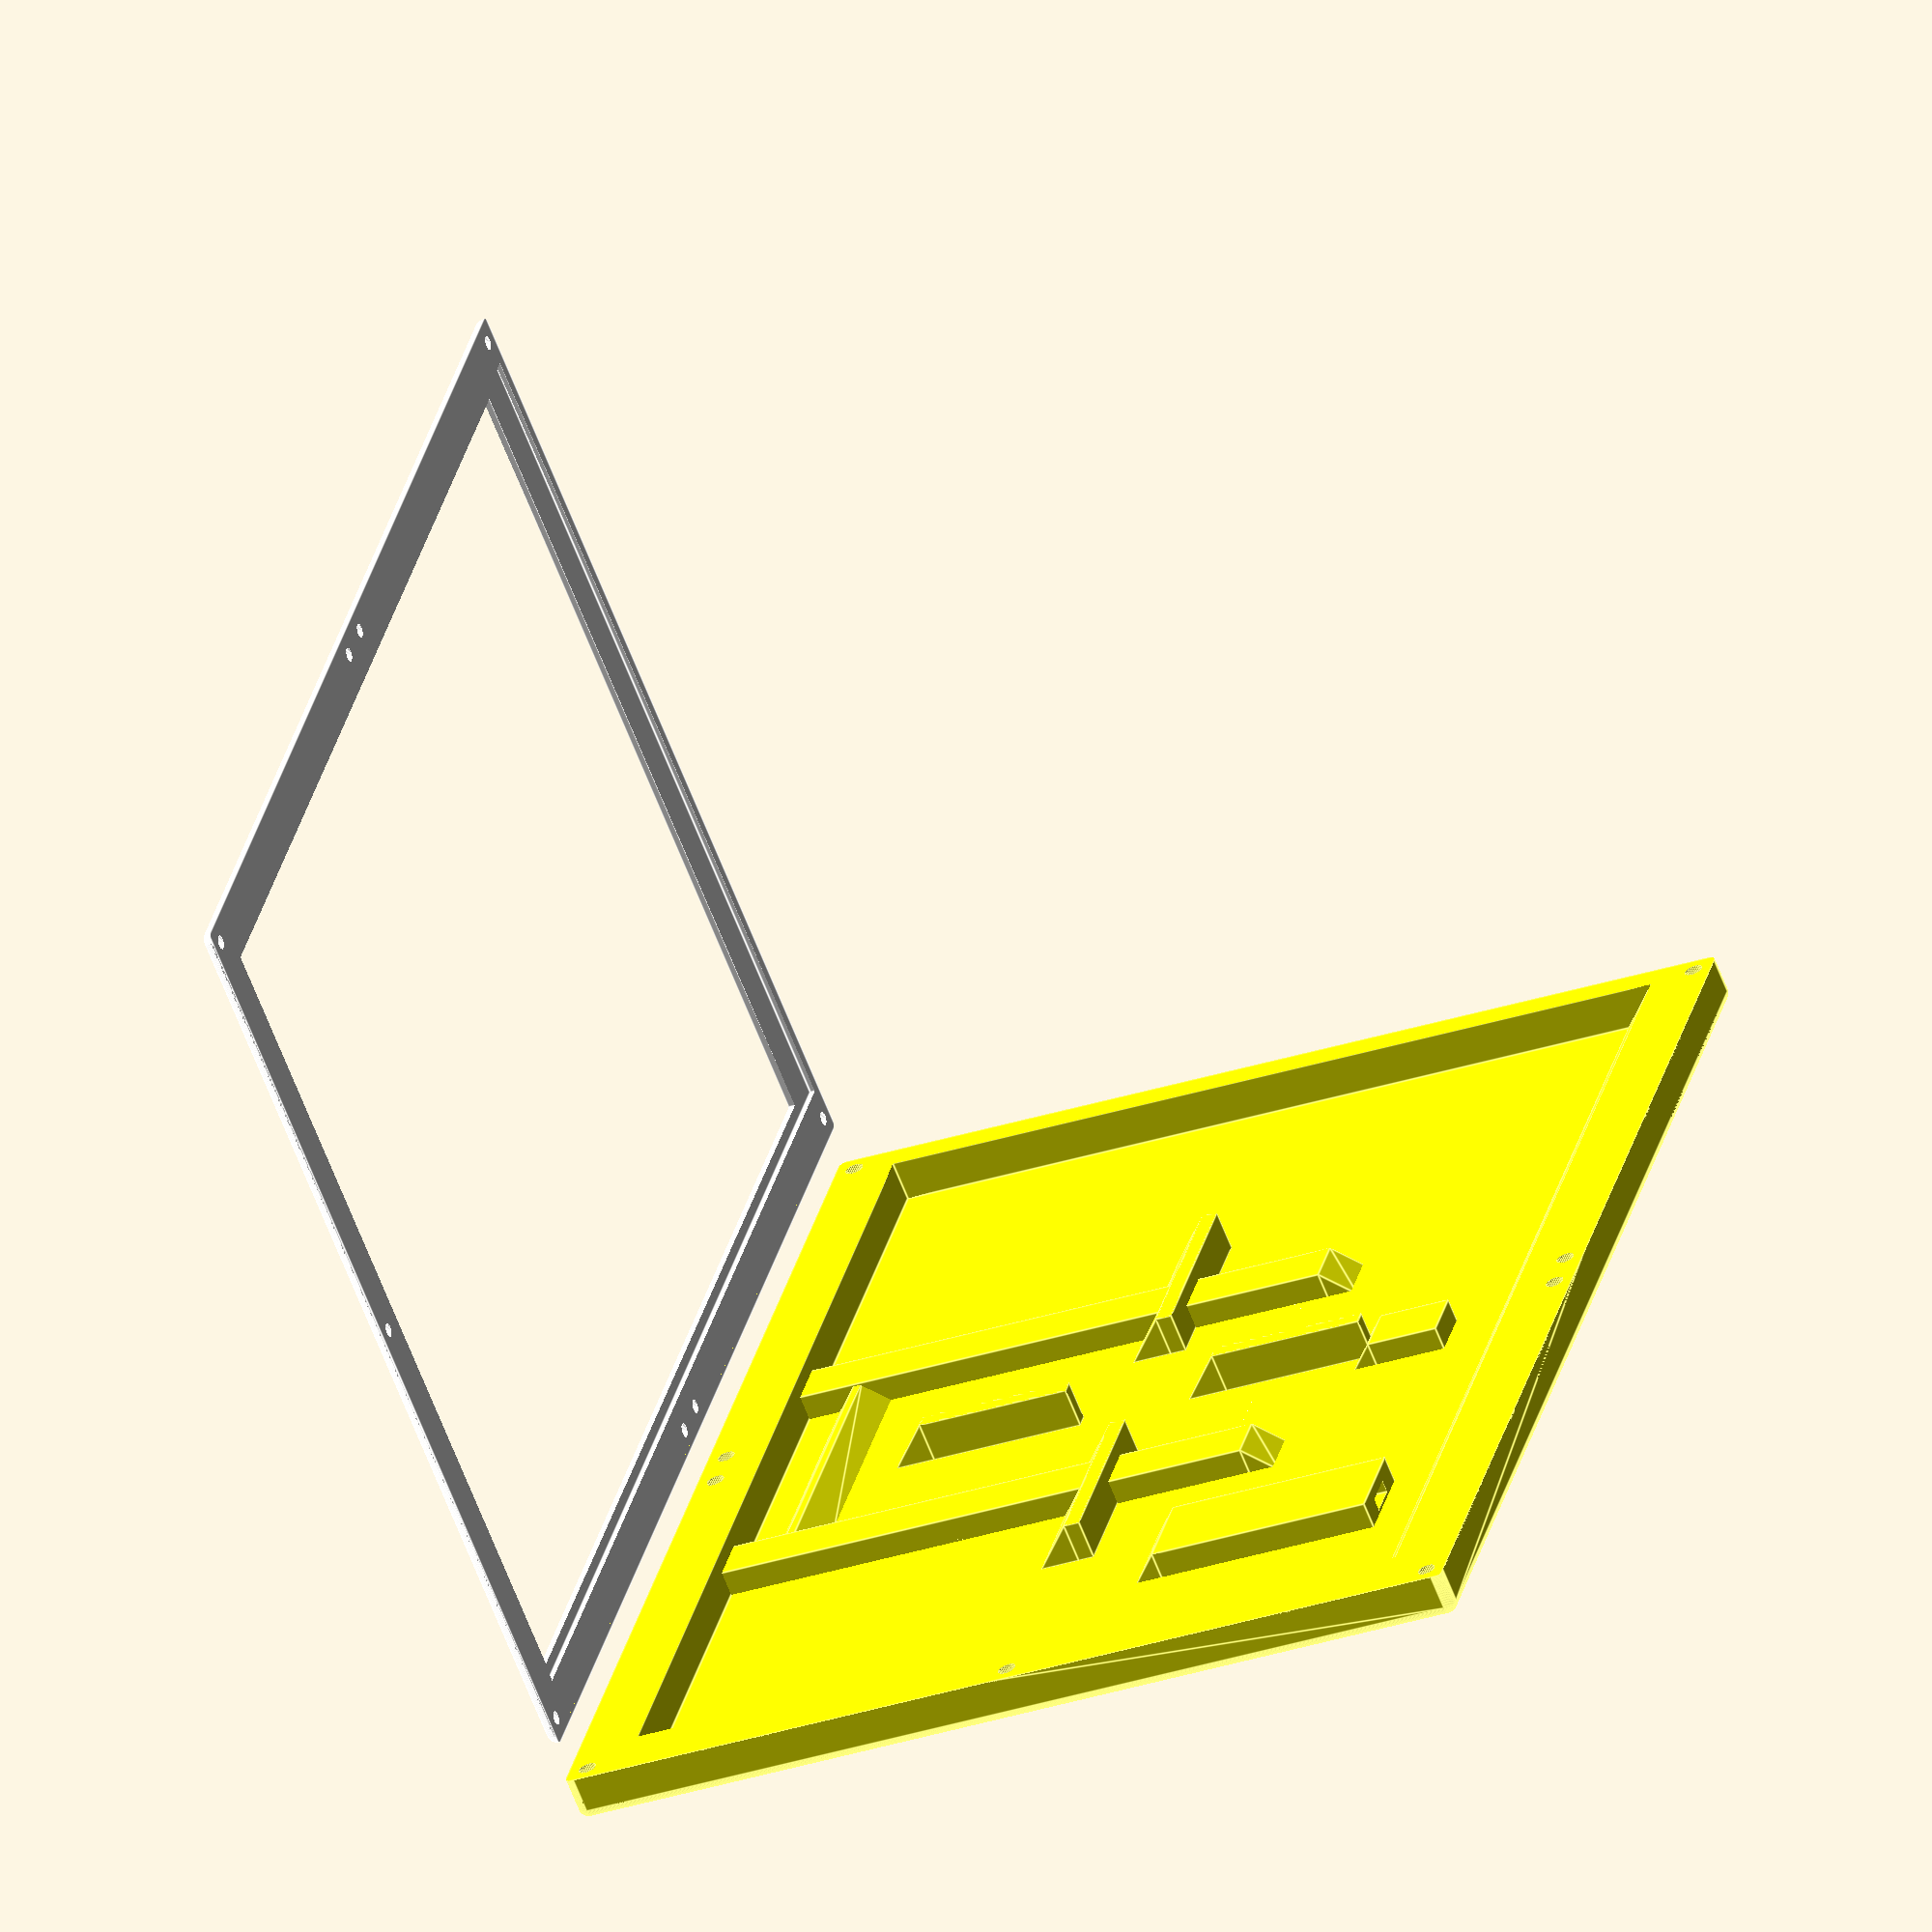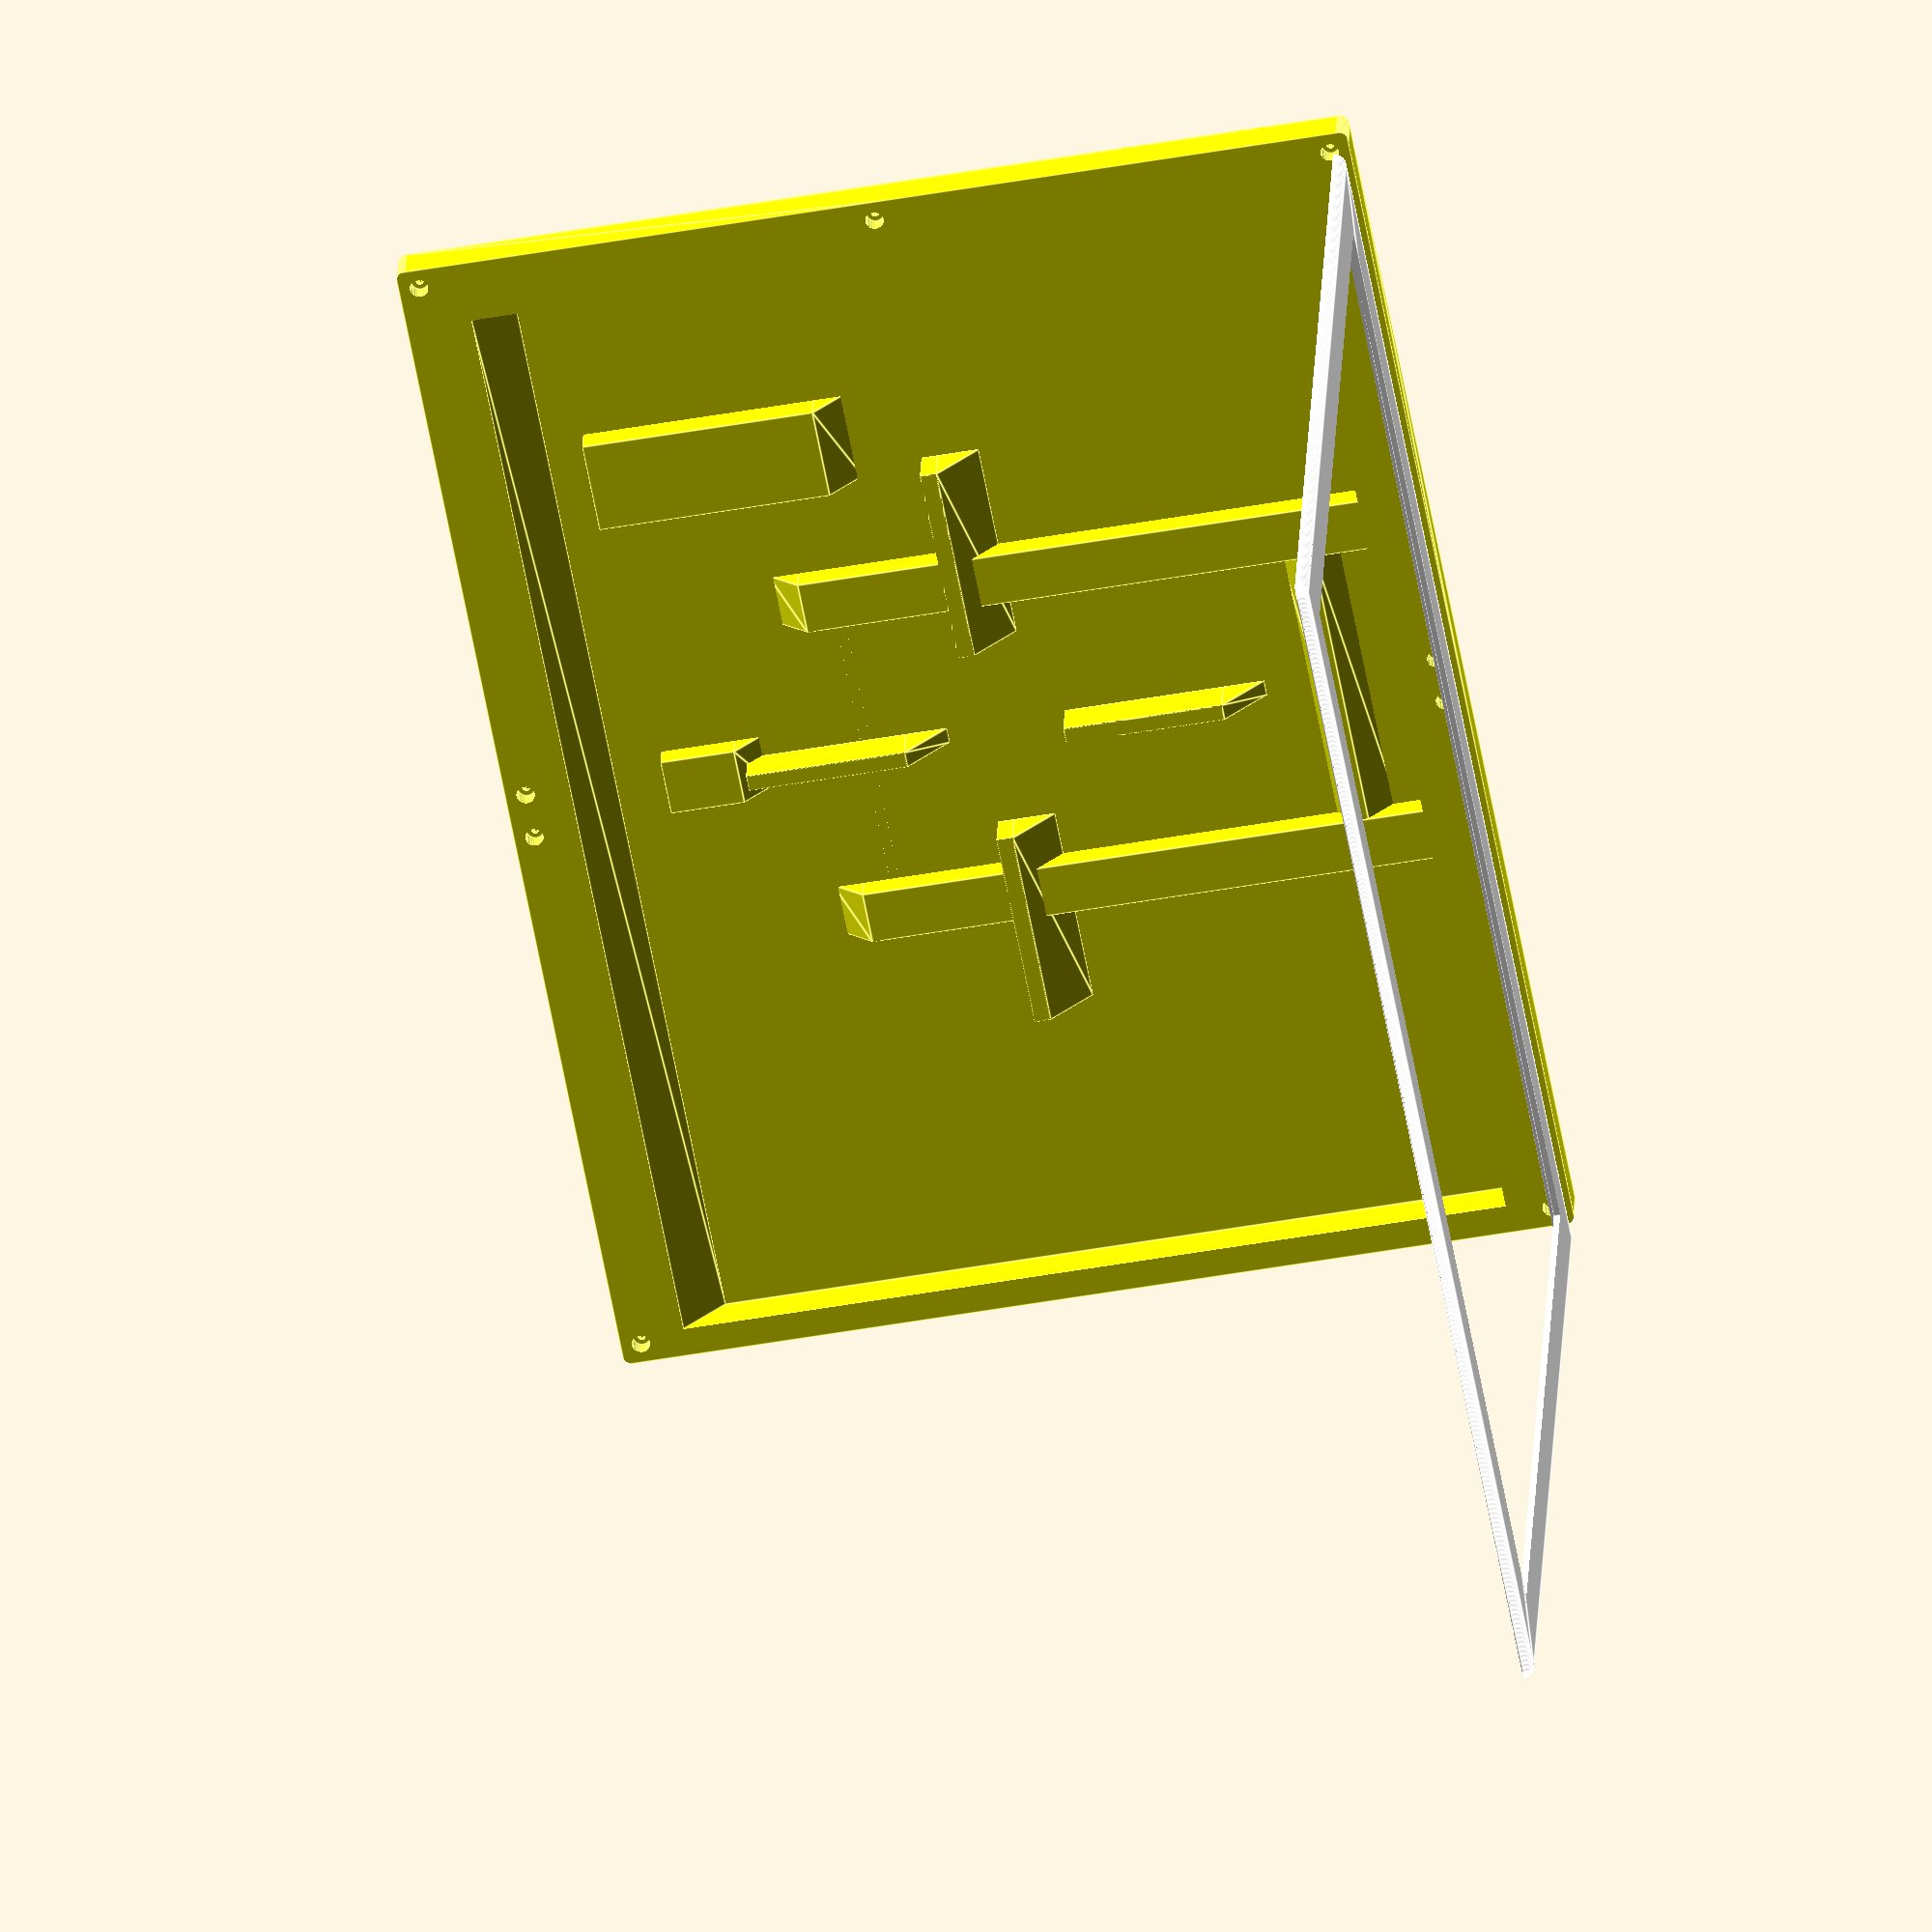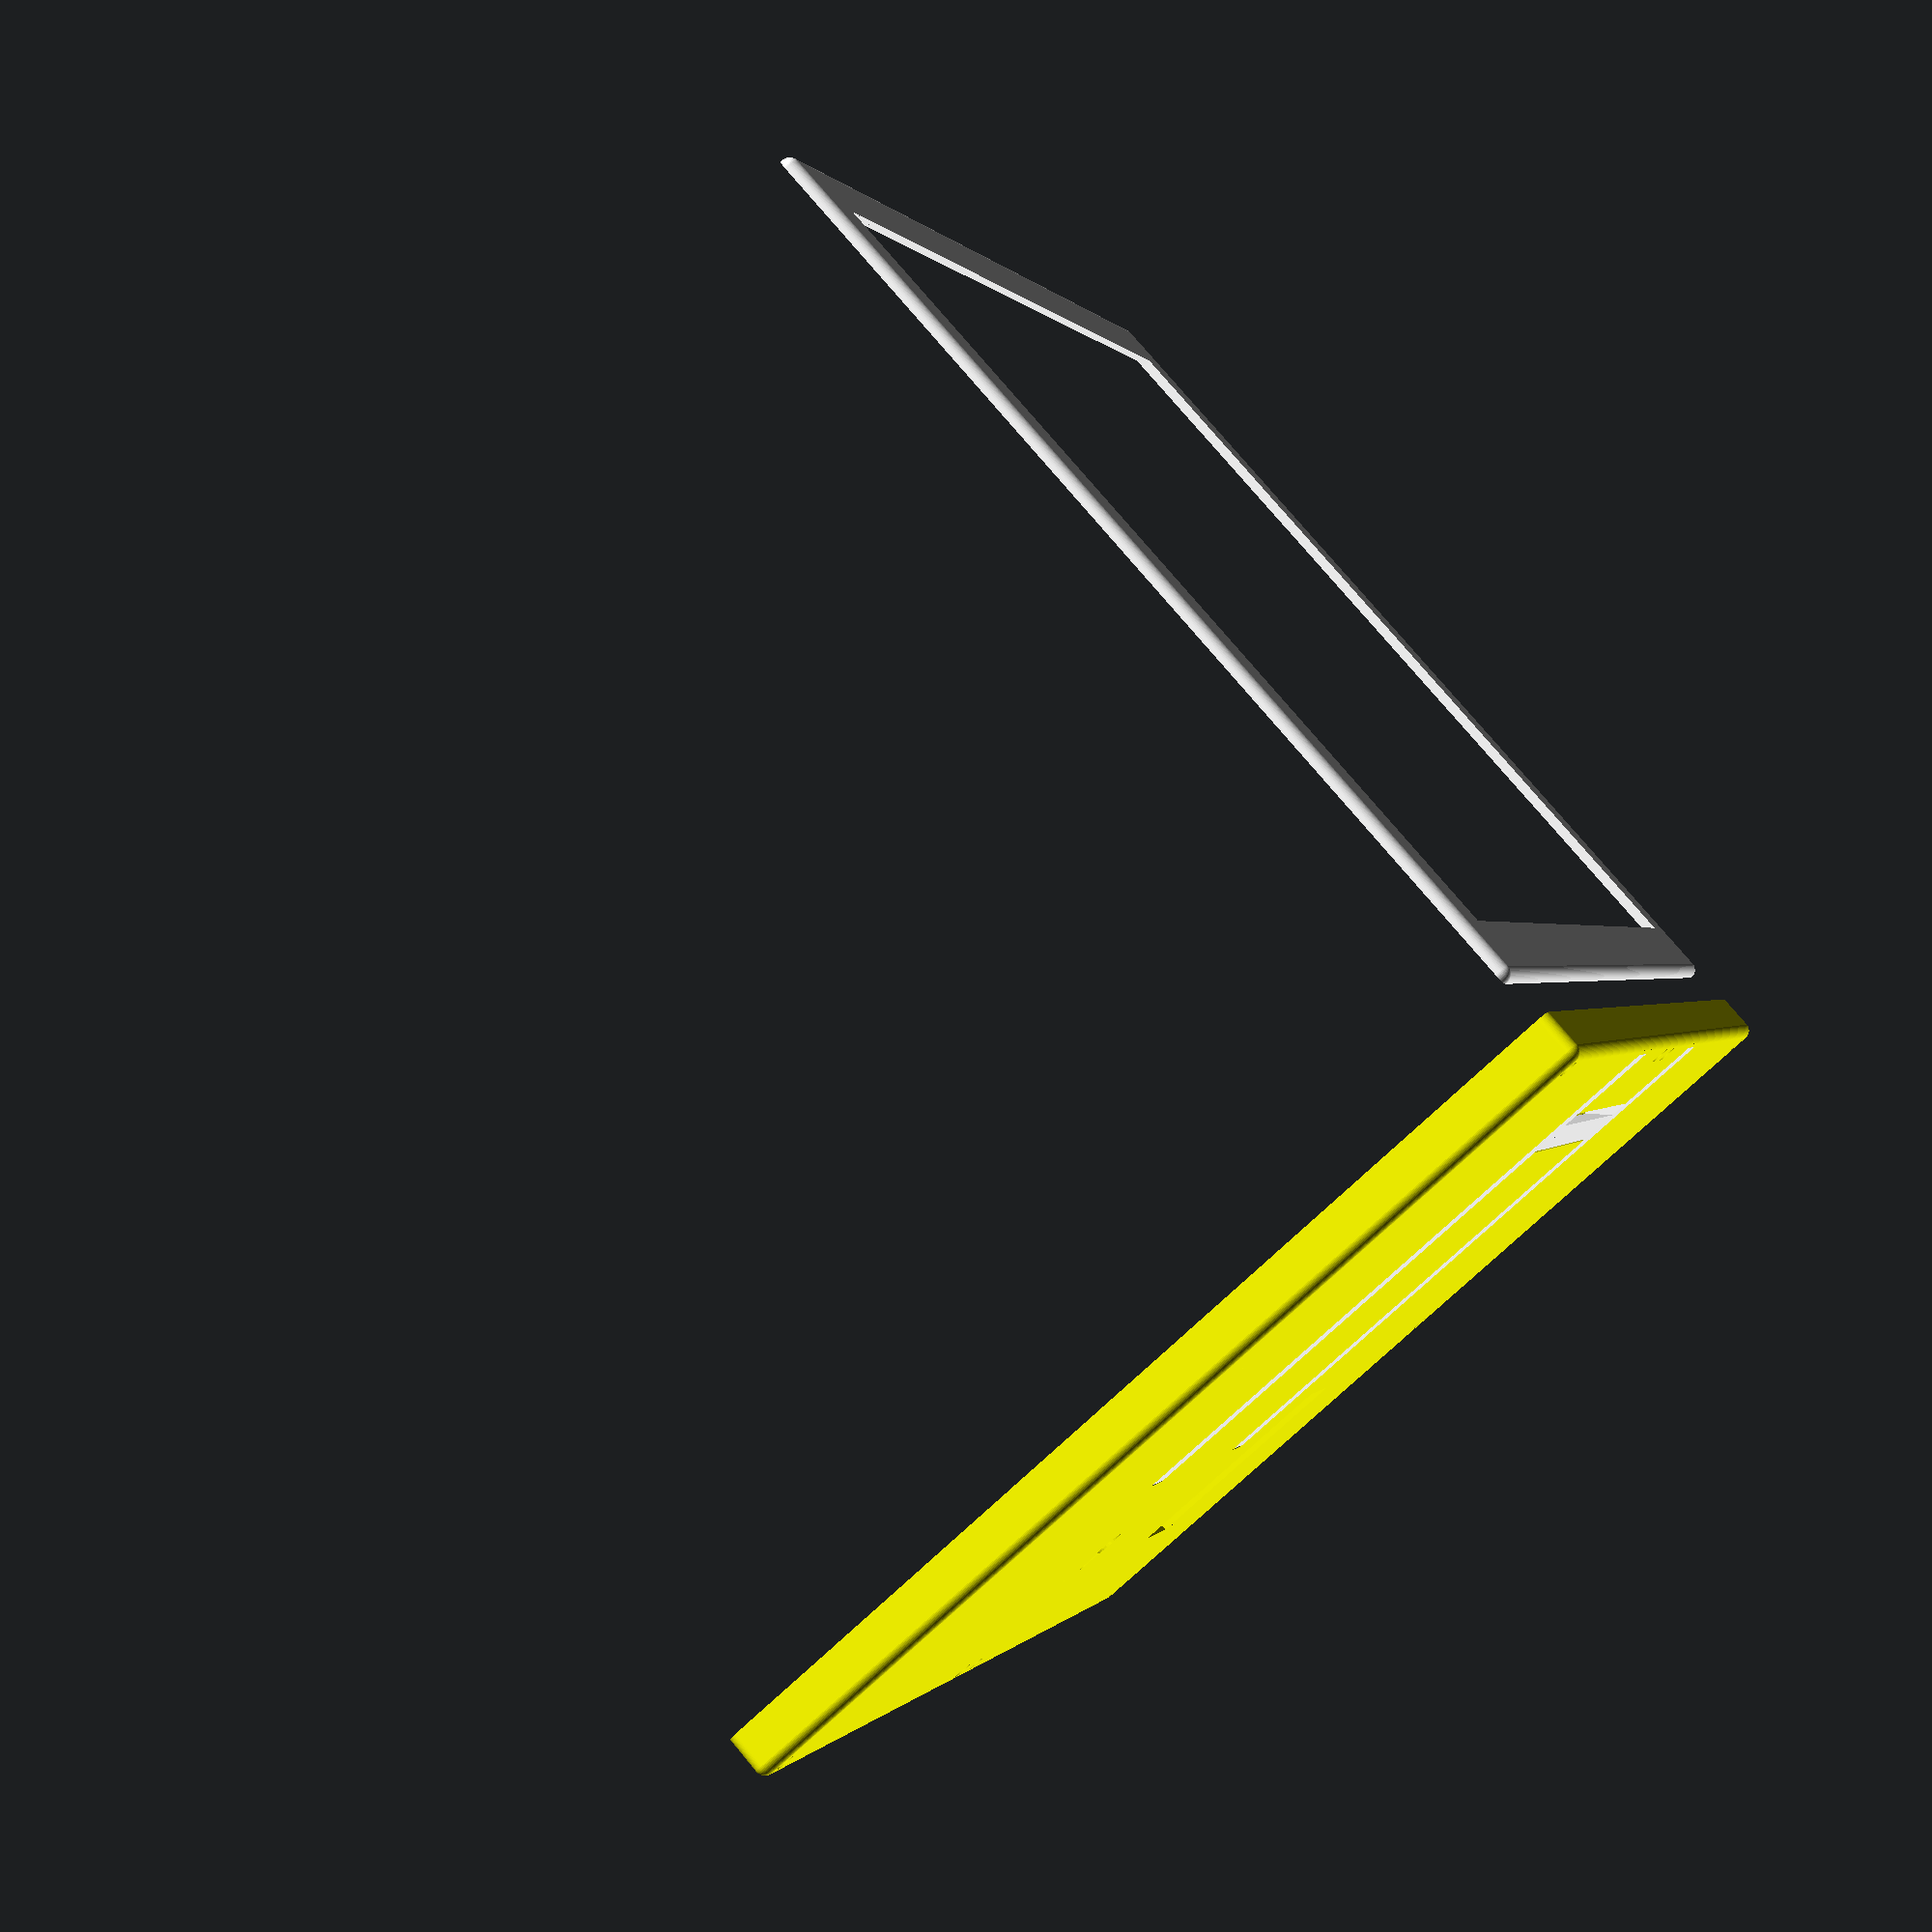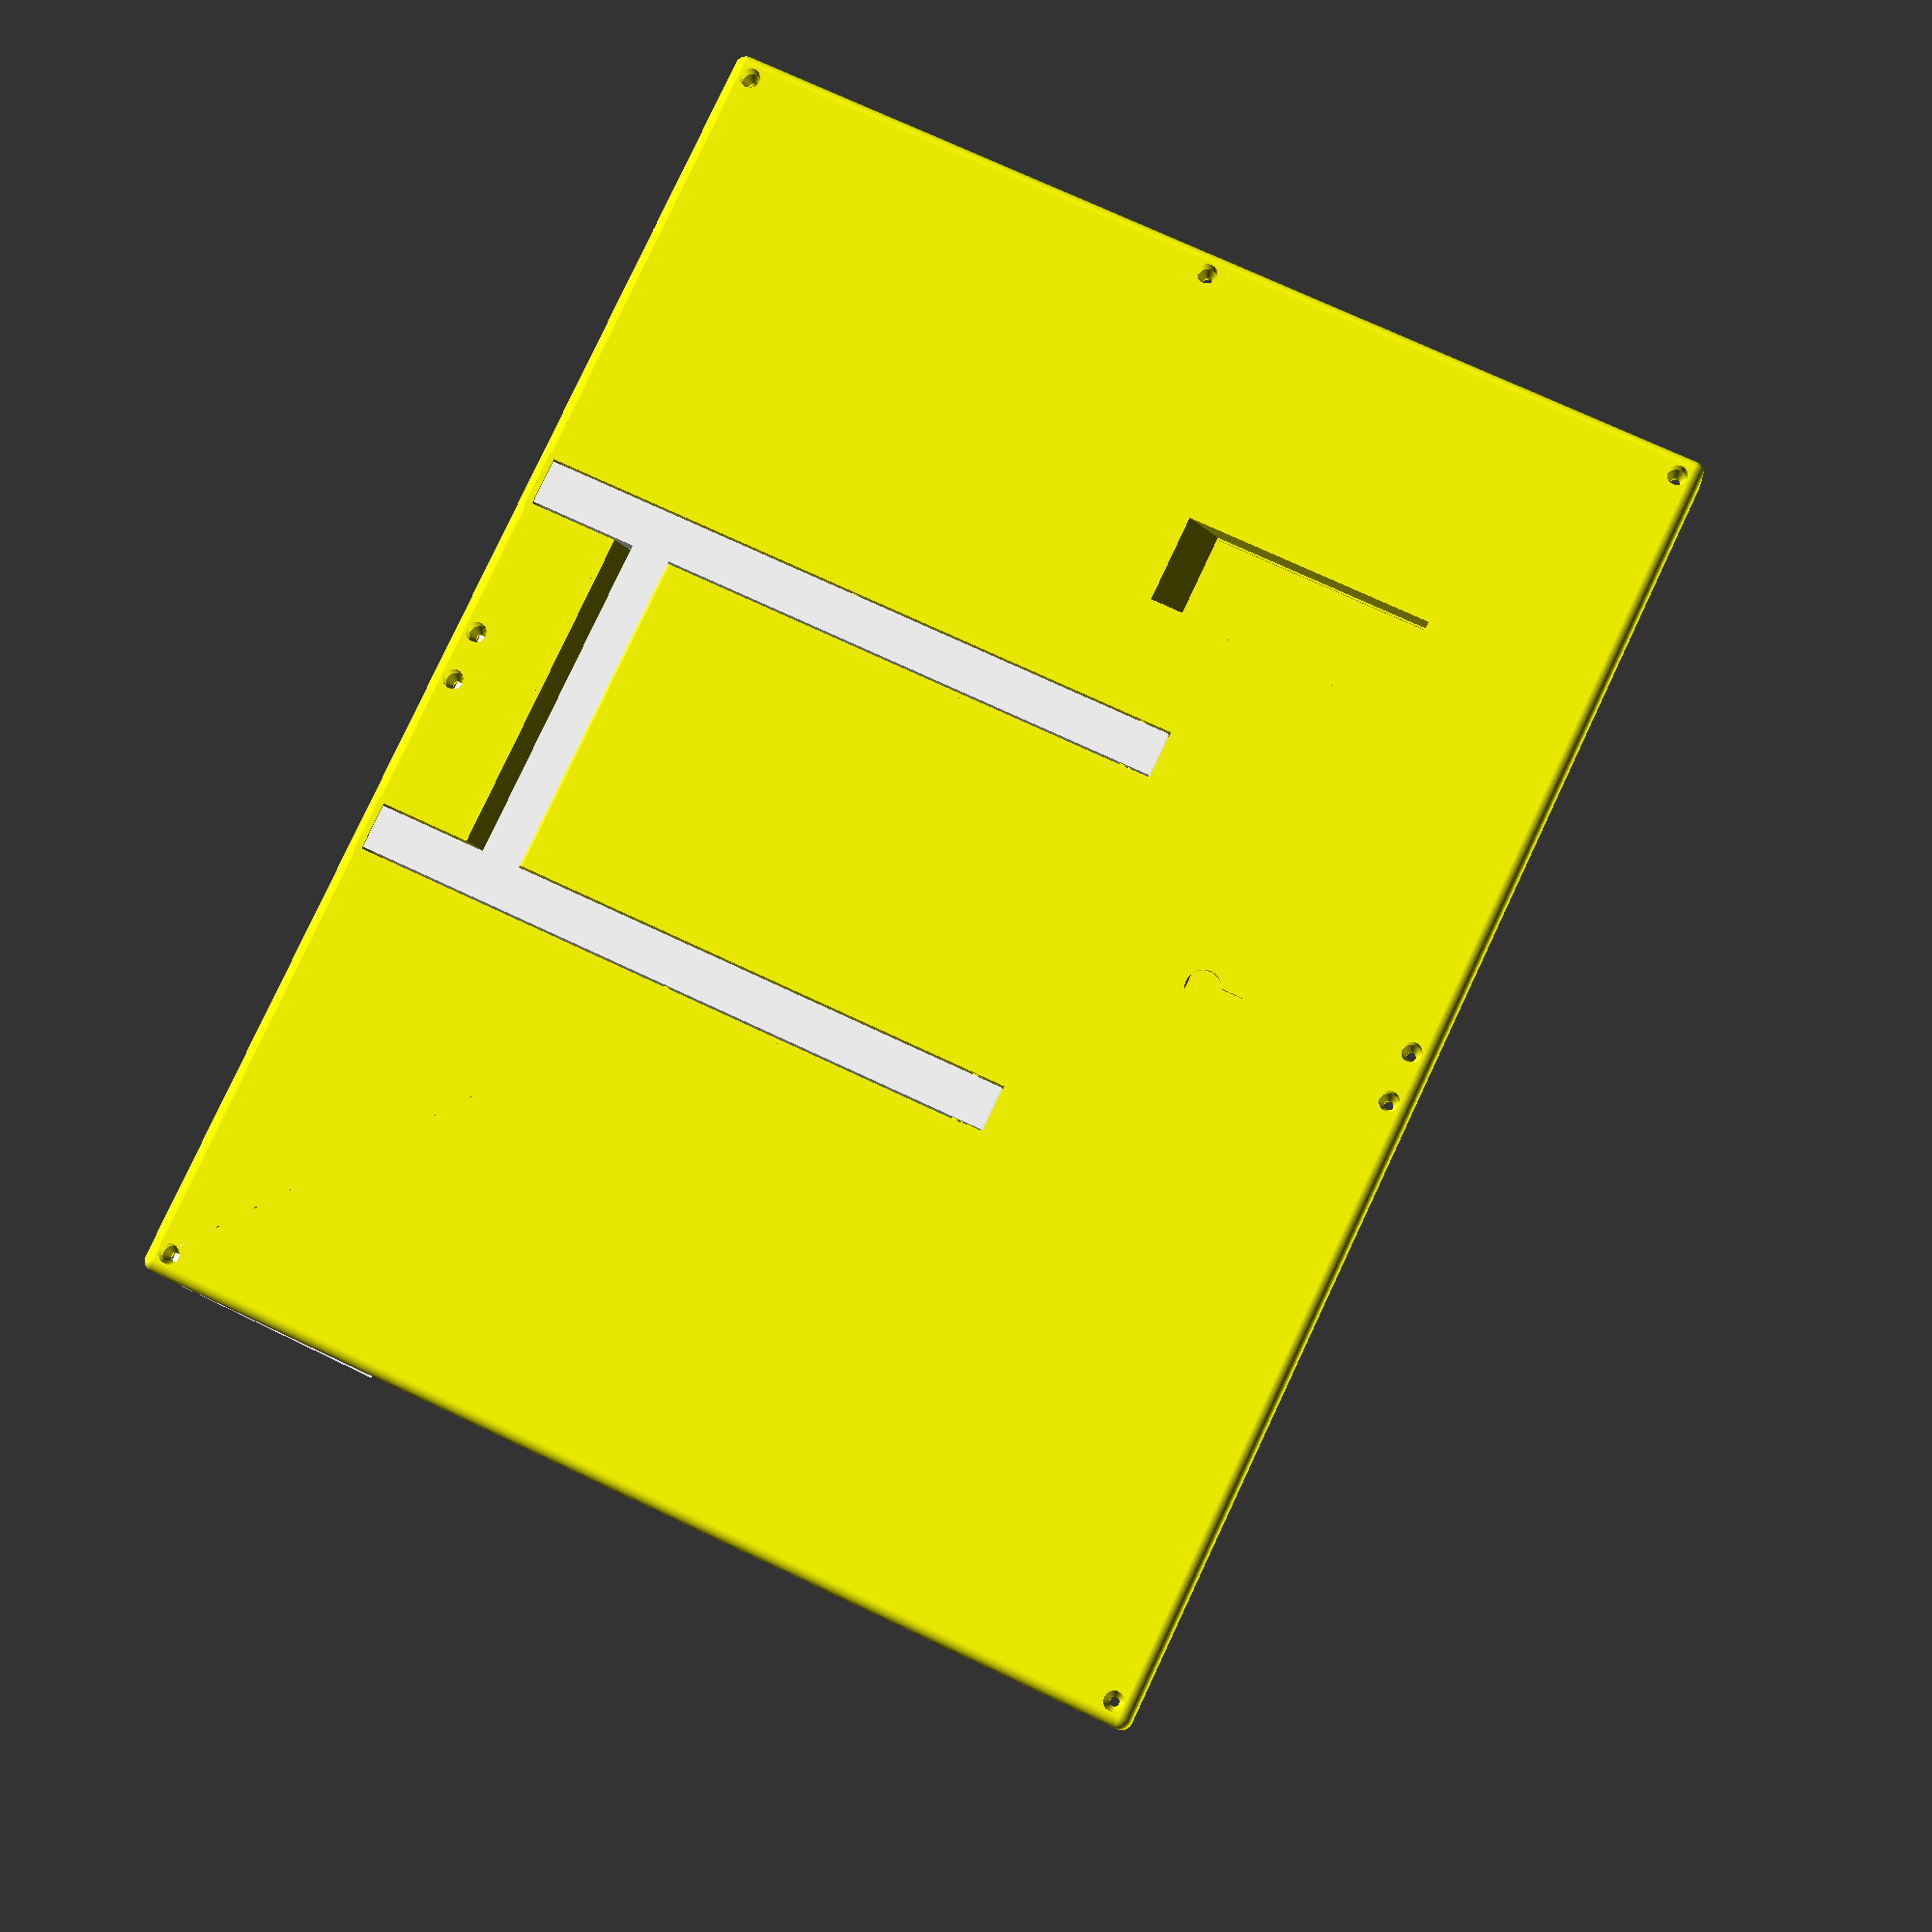
<openscad>
/* FrameOS Case 1 */

/* [View settings] */

view_mode="print_vertical"; // [print_vertical, print_horizontal, stacked, exploded, only_case, only_thick_border, only_panel_cover]

// Shrinkage adjustment when printing vertically. By default 0.4mm of shrinkage for every 100mm of print height.
vertical_print_scale = 1.004;

/* [Panel dimensions] */

// Physical width of the eInk panel (mm)
panel_width  = 284.49;
// Physical height of the eInk panel (mm)
panel_height = 208.81;

// Clearance around the eInk panel (mm)
clearance = 0.3;

// Dimensions of the bezel on the eInk panel. This part will be covered by the panel cover.
panel_bezel_left   = 11.7;
panel_bezel_right  = 3.3;
panel_bezel_top    = 3.1;
panel_bezel_bottom = 3.1;

/* [Border and inner padding] */

// How much border to add around the panel
panel_border_left   = 3.2;
panel_border_right  = 11.6;
panel_border_top    = 11.8;
panel_border_bottom = 11.8;

// Supporting space below the panel
case_inner_padding_left = 4;
case_inner_padding_right = 4;
case_inner_padding_top = 4;
case_inner_padding_bottom = 4;

/* [Case dimensions] */

// How round to make the case. Disabled if thick_border=true
fillet_radius = 2.5;

// Panel cover thickness
panel_cover_depth = 1.6;

// Thickness of the eInk panel as measured
panel_depth  = 1.2;

// Total inside compartment thickness
case_depth = 10.0;

// Back plate thickness 
back_depth = 1.2;

/* [Thick border] */
thick_border = false; // Thick border, does not support side buttons
thick_border_width = 12.0;
thick_border_extra_depth = 15.0;

/* [Colors] */
case_color = "yellow";
panel_cover_color = "white";
thick_border_color = "gray";
kickstand_color = "white";

/* [Cable holes for panel] */

// Gap in the border for the eInk panel's cables, mm, centered
panel_cable_gap_left = 0;
panel_cable_gap_right = 0;
panel_cable_gap_top = 0;
panel_cable_gap_bottom = 0;
panel_cable_gap_size = 2.0; // How into the border to cut
case_cable_gap_depth = 3.0; // How deep into the case to cut

/* [Panel supports] */

case_center_support_vertical = true;
case_center_support_horizontal = true;
case_center_support_width = 4.0;

/* [Screws and placement] */

// Center of each screw hole from the corner
screw_offset_left   = 5.0;
screw_offset_right  = 5.0;
screw_offset_top    = 5.0;
screw_offset_bottom = 5.0;

// Extra screws on the top side (0.0 to 1.0)
extra_screws_top = [0.48, 0.52, 0, 0, 0]; // [0.0:0.05:1.0]
// Extra screws on the bottom side (0.0 to 1.0)
extra_screws_bottom = [0.48, 0.52, 0, 0, 0]; // [0.0:0.05:1.0]
// Extra screws on the left side (0.0 to 1.0)
extra_screws_left = [0, 0, 0, 0, 0]; // [0.0:0.05:1.0]
// Extra screws on the right side (0.0 to 1.0)
extra_screws_right = [0.5, 0, 0, 0, 0]; // [0.0:0.05:1.0]

// Hole made into layer 1.2
panel_screw_insert_diameter = 3.45;
panel_screw_insert_depth = 2.0;

// Cylindrical hole inserted into layers 2.1 and 2.2
case_screw_hole_diameter        = 4.5;
case_screw_hole_thread_diameter = 2.0; // Hole for the screw thread that goes all the way through
case_screw_hole_floor_depth     = 1.0; // Depth of the floor of the screw hole
case_screw_hole_insert_depth    = 4.0; // Leave this much room at bottom for the heat set insert

/* [Case side holes] */

case_hole_left_top = 0;
case_hole_left_bottom = 0;
case_hole_right_top = 0;
case_hole_right_bottom = 0;
case_hole_top_left = 0;
case_hole_top_right = 0;
case_hole_bottom_left = 0;
case_hole_bottom_right = 0;

case_hole_left_top_offset = 0;
case_hole_left_bottom_offset = 0;
case_hole_right_top_offset = 0;
case_hole_right_bottom_offset = 0;
case_hole_top_left_offset = 0;
case_hole_top_right_offset = 0;
case_hole_bottom_left_offset = 0;
case_hole_bottom_right_offset = 0;

case_hole_top_depth = 1;
case_hole_bottom_depth = 1;

/* [Kickstand] */

kickstand = true;
kickstand_width = 95;
kickstand_leg_width = 10;
kickstand_height_percentage = 65;
kickstand_leg_bridge_offset_percentage = 15;
kickstand_leg_bridge_height = 7;
kickstand_depth = 7;
kickstand_bottom_start = 2;
kickstand_wall_thickness = 1;
kickstand_gap_thickness = 0.5;
kickstand_hinge_diameter = 2.2;
kickstand_leg_hole_diameter = 5;
kickstand_hinge_top_extra_leverage = 3; // Height added to the flap above the hinge. Increasing reduces max rotation
kickstand_hinge_wall_padding = 0.2; // Distance from the back wall
kickstand_hinge_cylinder_gap = 0.5; // Gap between the hinge and the cylinder
kickstand_rotation = 0; // Kickstand rotation angle, goes up to 35 when open
kickstand_inner_snap = true;
kickstand_inner_snap_reverse = true;
kickstand_inner_snap_height_percentage = 50;
kickstand_inner_snap_radius_hole = 1.0;
kickstand_inner_snap_radius_ball = 1.5;
kickstand_inner_snap_gap = 1.2;

/* [USB cutout] */

usb_cutout = true;
usb_cutout_offset_x_percentage = 80;
usb_cutout_offset_y_percentage = 20;
usb_cutout_box_width = 20;
usb_cutout_box_height = 50;
usb_cutout_box_depth = 7;
usb_cutout_left_wall_thickness = 1.4;
usb_cutout_right_wall_thickness = 1.4;
usb_cutout_bottom_wall_thickness = 1.4;
usb_cutout_back_wall_thickness = 0.8;
usb_cutout_hole_position = "top"; // [top, bottom, left, right, back]
// Larger USB-C
// usb_cutout_hole_width = 14;
// usb_cutout_hole_height = 6.0;
// usb_cutout_top_wall_thickness = 1.4;
// Tiny USB-C
usb_cutout_hole_width = 9.1;
usb_cutout_hole_height = 3.2;
usb_cutout_top_wall_thickness = 5.0;

/* [Hanging hole] */

hanging_hole = true;
hanging_hole_edge = "top"; // [top, bottom, left, right]
hanging_hole_large_diameter = 8;
hanging_hole_small_diameter = 3;
hanging_hole_offset_percentage = 18;
hanging_hole_box_width = 12;
hanging_hole_box_height = 16;
hanging_hole_depth = 7;
hanging_hole_wall_thickness = 1;

/* [SD card adapter cutout] */

sd_card_in_leg = false;
sd_card_in_leg_side = "left"; // [left, right]
sd_card_in_leg_side_side = "left"; // [left, right]
sd_card_in_leg_y_percentage = 75.5;

sd_card_in_usb_cutout = false;
sd_card_in_usb_cutout_side = "right"; // [left, right]
sd_card_in_usb_cutout_y_percentage = 75.5;

/* [Rear cooling] */
rear_cooling = false;
rear_cooling_x_start_percentage = 6.1;
rear_cooling_x_end_percentage = 20;
rear_cooling_y_start_percentage = 20;
rear_cooling_y_end_percentage = 60;
rear_cooling_radius = 2;
rear_cooling_gap = 5;
rear_cooling_offset = 5;

/* [Raspberry Pi Zero Pinholes] */
pi_pinholes = false;
pi_pinholes_cooling = true;
pi_pinholes_cooling_gap = 5.7;
pi_pinholes_orientation = "vertical"; // [horizontal, vertical]
pi_pinholes_x_percentage = 5.5;
pi_pinholes_y_percentage = 15;
pi_pinholes_diameter = 2.5;
pi_pinholes_spacer = 4.1;
pi_pinholes_spacer_height = 3;
pi_pinholes_height = 23;
pi_pinholes_width = 58;

/* [Side buttons] */
side_buttons_left = [];
side_buttons_right = [];
side_buttons_top = [];
side_buttons_bottom = [];
side_button_width = 9.2;
side_button_height = 3.2;
side_button_extrude = 1.5; // How much it comes out of the case
side_button_base = 1; // Height of square rectangle below the button
side_button_base_border = 0.8; // Extra around width and height
side_button_base_inner = 1.0; // How much does the button base go inside the case body
side_button_hole_gap = 0.3; // How much more to carve out of the hole

/* [Debug] */
// Gap between STL parts for visual debugging
debug_gap = 40;
// Gap on baseplate between case and body when printing
print_gap = 10 + (thick_border ? thick_border_width : 0);
cross_section_percentage = 0; // [0:100]

// End of variables.

$fn = 32;

/*****************************************************************************/
/*                Derived Dimensions (overall frame size)                    */
/*****************************************************************************/

// Physical width of the eInk panel (mm) + clearance 0.3*2
panel_width_with_clearance  = panel_width  + clearance * 2;
// Physical height of the eInk panel (mm) + clearance 0.3*2
panel_height_with_clearance = panel_height + clearance * 2;

// Width and height of the entire frame
frame_full_width  = panel_width_with_clearance
                  + panel_border_left + panel_border_right;

frame_full_height = panel_height_with_clearance
                  + panel_border_top + panel_border_bottom;

// Total depth across all 4 layers
frame_full_depth = panel_depth
                 + panel_cover_depth
                 + case_depth
                 + back_depth;

fillet_radius_in_use = thick_border ? 0 : fillet_radius;

kickstand_height = frame_full_height * kickstand_height_percentage / 100;
kickstand_full_width = kickstand_width + 2 * kickstand_wall_thickness + 2 * kickstand_gap_thickness;
kickstand_leg_full_width = kickstand_leg_width + 2 * kickstand_wall_thickness + 2 * kickstand_gap_thickness;
kickstand_leg_bridge_offset = kickstand_leg_bridge_offset_percentage * (kickstand_height - 2 * kickstand_leg_bridge_height) / 100;

hanging_hole_offset = hanging_hole_offset_percentage * 
                      (hanging_hole_edge == "left" || hanging_hole_edge == "right" 
                      ? frame_full_width - hanging_hole_box_height 
                      : frame_full_height - hanging_hole_box_height) / 100;
hanging_hole_x = hanging_hole_edge == "left" 
                    ? hanging_hole_offset
                    : hanging_hole_edge == "right"
                        ? frame_full_width - hanging_hole_offset - hanging_hole_box_height
                        : (frame_full_width - hanging_hole_box_width) / 2;
hanging_hole_y = hanging_hole_edge == "top"
                    ? hanging_hole_offset
                    : hanging_hole_edge == "bottom"
                        ? frame_full_height - hanging_hole_offset - hanging_hole_box_height
                        : (frame_full_height - hanging_hole_box_width) / 2;

usb_cutout_x = (frame_full_width - usb_cutout_box_width - usb_cutout_left_wall_thickness - usb_cutout_right_wall_thickness) * usb_cutout_offset_x_percentage / 100;
usb_cutout_y = (frame_full_height - usb_cutout_box_height - usb_cutout_top_wall_thickness - usb_cutout_bottom_wall_thickness) * usb_cutout_offset_y_percentage / 100;

usb_sd_card_x_position = sd_card_in_usb_cutout_side == "left" ? usb_cutout_x + usb_cutout_left_wall_thickness + 0.11 : usb_cutout_box_width + usb_cutout_left_wall_thickness + usb_cutout_x - 0.11;
usb_sd_card_y_position = usb_cutout_y + 12 + sd_card_in_usb_cutout_y_percentage / 100 * (usb_cutout_box_height -24);


/*****************************************************************************/
/*                 Utility: Corner Screw Hole Positions                      */
/*****************************************************************************/

// Coordinates for the four corners, offset in from each edge
screw_positions = [
    [ screw_offset_left,                     screw_offset_bottom                  ],
    [ frame_full_width - screw_offset_right, screw_offset_bottom                  ],
    [ screw_offset_left,                     frame_full_height - screw_offset_top ],
    [ frame_full_width - screw_offset_right, frame_full_height - screw_offset_top ],

    for (s = extra_screws_bottom)
        if (s != 0 && s != 1)
            [ screw_offset_left + s * (frame_full_width - screw_offset_left - screw_offset_right), 
            frame_full_height - screw_offset_top ],

    for (s = extra_screws_top)
        if (s != 0 && s != 1)
            [ screw_offset_left + s * (frame_full_width - screw_offset_left - screw_offset_right), 
            screw_offset_bottom ],

    for (s = extra_screws_left)
        if (s != 0 && s != 1)
            [ screw_offset_left, 
            screw_offset_bottom + s * (frame_full_height - screw_offset_bottom - screw_offset_top) ],

    for (s = extra_screws_right)
        if (s != 0 && s != 1)
            [ frame_full_width - screw_offset_right, 
            screw_offset_bottom + s * (frame_full_height - screw_offset_bottom - screw_offset_top) ]
];


/*****************************************************************************/
/*                            Panel cover                                    */
/*****************************************************************************/

module panel_cover() {
    difference() {
        // Top block
        filletBoxTop(frame_full_width, frame_full_height, panel_cover_depth + panel_depth);
        
        // Window for the eInk panel’s visible area
        translate(
          [
            panel_bezel_left + panel_border_left, 
            panel_bezel_top  + panel_border_top,
            -0.11
          ]
        )
        cube([
            panel_width_with_clearance  - panel_bezel_left - panel_bezel_right, 
            panel_height_with_clearance - panel_bezel_top  - panel_bezel_bottom, 
            panel_cover_depth + 0.22
        ]);

        for (c = screw_positions) {
            translate([c[0], c[1],  panel_cover_depth + panel_depth - panel_screw_insert_depth])
                cylinder(d = panel_screw_insert_diameter, 
                         h = panel_screw_insert_depth + 0.11);
        }

        // Internal rectangular cutout matching the panel
        translate(
          [
            panel_border_left,
            panel_border_top,
            panel_cover_depth
          ]
        )
        cube([
            panel_width_with_clearance,
            panel_height_with_clearance,
            panel_depth + 0.22
        ]);
        if (panel_cable_gap_bottom > 0) {
            render_panel_cable_gap_bottom(panel_depth, panel_cover_depth);
        }
        if (panel_cable_gap_top > 0) {
            render_panel_cable_gap_top(panel_depth, panel_cover_depth);
        }
        if (panel_cable_gap_left > 0) {
            render_panel_cable_gap_left(panel_depth, panel_cover_depth);
        }
        if (panel_cable_gap_right > 0) {
            render_panel_cable_gap_right(panel_depth, panel_cover_depth);
        }
    }
}

module render_panel_cable_gap_bottom(depth, translate_depth) {
    cubeWithAngledTopBottom(
        loc=[
            panel_border_left + panel_width_with_clearance / 2 - panel_cable_gap_bottom / 2,
            panel_border_top + panel_height_with_clearance - case_inner_padding_bottom - case_depth - 0.11,
            translate_depth
        ],
        size=[
            panel_cable_gap_bottom,
            panel_cable_gap_size + case_inner_padding_bottom + 0.11 + case_depth,
            depth + 0.11
        ]
    );
}

module render_panel_cable_gap_top(depth, translate_depth) {
    cubeWithAngledTopBottom(
        loc=[
            panel_border_left + panel_width_with_clearance / 2 - panel_cable_gap_top / 2,
            panel_border_top - panel_cable_gap_size,
            translate_depth
        ],
        size=[
            panel_cable_gap_top,
            panel_cable_gap_size * 2 + case_inner_padding_top + 0.11, // 2x to cut into the chamfer
            depth + 0.11
        ],
        top=(view_mode == "print_vertical"),
        topReverse=true
    );
}

module render_panel_cable_gap_left(depth, translate_depth) {
    cubeWithAngledTopBottom(
        loc=[
            panel_border_left - panel_cable_gap_size,
            panel_border_top + panel_height_with_clearance / 2 - panel_cable_gap_left / 2,
            translate_depth
        ],
        size=[
            panel_cable_gap_size + case_inner_padding_left + 0.11,
            panel_cable_gap_left,
            depth + 0.11
        ],
        top=(view_mode == "print_vertical"),
        topReverse=true
    );
}

module render_panel_cable_gap_right(depth, translate_depth) {
    cubeWithAngledTopBottom(
        loc=[
            panel_border_left + panel_width_with_clearance - case_inner_padding_right - 0.11,
            panel_border_top + panel_height_with_clearance / 2 - panel_cable_gap_right / 2,
            translate_depth
        ],
        size=[
            panel_cable_gap_size + case_inner_padding_right + 0.11,
            panel_cable_gap_right,
            depth + 0.11
        ],
        top=(view_mode == "print_vertical"),
        topReverse=true
    );
}

/*****************************************************************************/
/*                             Case body                                     */
/*****************************************************************************/

module caseBody () {
    difference() {
        filletBoxBottom(
            frame_full_width, 
            frame_full_height, 
            case_depth + back_depth
        );
        
        // Internal rectangular cutout for electronics
        translate(
          [
            panel_border_left + case_inner_padding_left,
            panel_border_top  + case_inner_padding_top,
            -0.11
          ]
        )
        cube([
            panel_width_with_clearance 
              - case_inner_padding_left 
              - case_inner_padding_right,
            panel_height_with_clearance 
              - case_inner_padding_top 
              - case_inner_padding_bottom,
            case_depth + 0.11
        ]);
        case_cable_gaps();
        case_holes();
    }
     // chamfer the edges
    if (view_mode == "print_vertical") {
        difference() {
            // top chamfer
            let (
                l = panel_width_with_clearance - case_inner_padding_left - case_inner_padding_right, 
                w = -case_depth, 
                h = -case_depth
            )
            translate([
                panel_border_left + case_inner_padding_left,
                panel_border_top  + case_inner_padding_top + case_depth,
                case_depth
            ])
            polyhedron(//pt 0        1        2        3        4        5
                points=[[0,0,0], [l,0,0], [l,w,0], [0,w,0], [0,w,h], [l,w,h]],
                faces=[[0,1,2,3],[5,4,3,2],[0,4,5,1],[0,3,4],[5,2,1]]
            );
            if (panel_cable_gap_top > 0) {
                render_panel_cable_gap_top(case_cable_gap_depth, -0.11);
            }
        }
    }
}

module caseThickBorder () {
    difference() {
        color(thick_border_color)
        translate([- thick_border_width, -thick_border_width, -thick_border_extra_depth + 0.01])
        cube([
            frame_full_width + 2 * thick_border_width, 
            frame_full_height + 2 * thick_border_width, 
            case_depth + back_depth + thick_border_extra_depth
        ]);

        color(thick_border_color)
        translate([0, 0, -thick_border_extra_depth - 11])
        cube([
            frame_full_width,
            frame_full_height,
            case_depth + back_depth + thick_border_extra_depth + 22
        ]);
    }
}

module case_cable_gaps() {
    if (panel_cable_gap_bottom > 0) {
        render_panel_cable_gap_bottom(case_cable_gap_depth, -0.11);
    }
    if (panel_cable_gap_top > 0) {
        render_panel_cable_gap_top(case_cable_gap_depth, -0.11);
    }
    if (panel_cable_gap_left > 0) {
        render_panel_cable_gap_left(case_cable_gap_depth, -0.11);
    }
    if (panel_cable_gap_right > 0) {
        render_panel_cable_gap_right(case_cable_gap_depth, -0.11);
    }
}

module case_holes() {
    if (case_hole_left_top > 0) {
        translate([-0.11, case_hole_left_top_offset + panel_border_top + case_inner_padding_top - 0.11, -0.11 + case_hole_top_depth])
        cube([
            panel_border_left + case_inner_padding_left + 0.22,
            case_hole_left_top + 0.22,
            case_depth - case_hole_top_depth - case_hole_bottom_depth + 0.22
        ]);
    }
    if (case_hole_left_bottom > 0) {
        translate([-0.11, - case_hole_left_bottom_offset + panel_border_top + panel_height_with_clearance - case_inner_padding_bottom - case_hole_left_bottom - 0.11, -0.11 + case_hole_top_depth])
        cube([
            panel_border_left + case_inner_padding_left + 0.22,
            case_hole_left_bottom + 0.22,
            case_depth - case_hole_top_depth - case_hole_bottom_depth + 0.22
        ]);
    }
    if (case_hole_right_top > 0) {
        translate([panel_width_with_clearance + panel_border_left - case_inner_padding_right - 0.11, case_hole_right_top_offset + panel_border_top + case_inner_padding_top - 0.11, -0.11 + case_hole_top_depth])
        cube([
            panel_border_right + case_inner_padding_right + 0.22,
            case_hole_right_top + 0.22,
            case_depth - case_hole_top_depth - case_hole_bottom_depth + 0.22
        ]);
    }
    if (case_hole_right_bottom > 0) {
        translate([panel_width_with_clearance + panel_border_left - case_inner_padding_right - 0.11, - case_hole_right_bottom_offset + panel_border_top + panel_height_with_clearance - case_inner_padding_bottom - case_hole_right_bottom - 0.11, -0.11 + case_hole_top_depth])
        cube([
            panel_border_right + case_inner_padding_right + 0.22,
            case_hole_right_bottom + 0.22,
            case_depth - case_hole_top_depth - case_hole_bottom_depth + 0.22
        ]);
    }
    if (case_hole_top_left > 0) {
        translate([case_hole_top_left_offset + panel_border_left + case_inner_padding_left - 0.11, -0.11, -0.11 + case_hole_top_depth])
        cube([
            case_hole_top_left + 0.22,
            panel_border_top + case_inner_padding_top + 0.22,
            case_depth - case_hole_top_depth - case_hole_bottom_depth + 0.22
        ]);
    }
    if (case_hole_top_right > 0) {
        translate([- case_hole_top_right_offset + panel_border_left + panel_width_with_clearance - case_inner_padding_right - case_hole_top_right - 0.11, -0.11, -0.11 + case_hole_top_depth])
        cube([
            case_hole_top_right + 0.22,
            panel_border_top + case_inner_padding_top + 0.22,
            case_depth - case_hole_top_depth - case_hole_bottom_depth + 0.22
        ]);
    }
    if (case_hole_bottom_left > 0) {
        translate([case_hole_bottom_left_offset + panel_border_left + case_inner_padding_left - 0.11, panel_border_top + panel_height_with_clearance - case_inner_padding_bottom - 0.11, -0.11 + case_hole_top_depth])
        cube([
            case_hole_bottom_left + 0.22,
            panel_border_top + case_inner_padding_top + 0.22,
            case_depth - case_hole_top_depth - case_hole_bottom_depth + 0.22
        ]);
    }
    if (case_hole_bottom_right > 0) {
        translate([-case_hole_bottom_right_offset + panel_border_left + panel_width_with_clearance - case_inner_padding_right - case_hole_bottom_right - 0.11, panel_border_top + panel_height_with_clearance - case_inner_padding_bottom - 0.11, -0.11 + case_hole_top_depth])
        cube([
            case_hole_bottom_right + 0.22,
            panel_border_top + case_inner_padding_top + 0.22,
            case_depth - case_hole_top_depth - case_hole_bottom_depth + 0.22
        ]);
    }   
}

module case() {
    // Cut out inner cylinders for screws
    difference() {
        union() {
            if (case_center_support_vertical || case_center_support_horizontal) {
                difference() {
                    color(case_color)
                    union() {
                        // Center support
                        if (case_center_support_horizontal) {
                            cubeWithAngledTopBottom(
                                loc=[frame_full_width / 4, frame_full_height / 2 - (case_center_support_width / 2), 0],
                                size=[frame_full_width / 6, case_center_support_width, case_depth],
                                bottom=(view_mode == "print_vertical")
                            );
                            cubeWithAngledTopBottom(
                                loc=[frame_full_width / 4 + frame_full_width / 3, frame_full_height / 2 - (case_center_support_width / 2), 0],
                                size=[frame_full_width / 6, case_center_support_width, case_depth],
                                bottom=(view_mode == "print_vertical")
                            );
                        }

                        if (case_center_support_vertical) {
                            cubeWithAngledTopBottom(
                                loc=[frame_full_width / 2 - (case_center_support_width / 2), frame_full_height / 4, 0],
                                size=[case_center_support_width, frame_full_height / 6, case_depth],
                                bottom=(view_mode == "print_vertical")
                            );
                            cubeWithAngledTopBottom(
                                loc=[frame_full_width / 2 - (case_center_support_width / 2), frame_full_height / 4 + frame_full_height / 3, 0],
                                size=[case_center_support_width, frame_full_height / 6, case_depth],
                                bottom=(view_mode == "print_vertical")
                            );
                        }
                    };
                }
            };

            if (usb_cutout) {
                color(case_color)
                cubeWithAngledTopBottom(
                    loc=[
                        usb_cutout_x, 
                        usb_cutout_y,
                        back_depth + case_depth - (usb_cutout_box_depth + usb_cutout_back_wall_thickness),
                    ], 
                    size=[
                        usb_cutout_box_width + usb_cutout_left_wall_thickness + usb_cutout_right_wall_thickness, 
                        usb_cutout_box_height + usb_cutout_top_wall_thickness + usb_cutout_bottom_wall_thickness,
                        usb_cutout_box_depth + usb_cutout_back_wall_thickness
                    ], 
                    top=(view_mode=="print_vertical" && usb_cutout_hole_position != "top") || usb_cutout_hole_position == "back",
                    bottom=(view_mode=="print_vertical" && usb_cutout_hole_position != "bottom") || usb_cutout_hole_position == "back"
                );

                if (sd_card_in_usb_cutout) {
                    color(case_color)
                    translate([usb_sd_card_x_position, usb_sd_card_y_position, 0])
                    rotate([0, 0, sd_card_in_usb_cutout_side == "left" ? 90 : -90])
                    sdCardAdapterBase();
                }
            }
            if (hanging_hole) {
                color(case_color)
                cubeWithAngledTopBottom(
                    loc=[
                        hanging_hole_x - hanging_hole_wall_thickness,
                        hanging_hole_y - hanging_hole_wall_thickness,
                        back_depth + case_depth - min(back_depth + case_depth, hanging_hole_depth)
                    ],
                    size=[
                        hanging_hole_edge == "top" || hanging_hole_edge == "bottom" 
                            ? hanging_hole_box_width + hanging_hole_wall_thickness * 2
                            : hanging_hole_box_height + hanging_hole_wall_thickness * 2, 
                        hanging_hole_edge == "top" || hanging_hole_edge == "bottom" 
                            ? hanging_hole_box_height + hanging_hole_wall_thickness * 2
                            : hanging_hole_box_width + hanging_hole_wall_thickness * 2, 
                        min(back_depth + case_depth, hanging_hole_depth)
                    ],
                    bottom=(view_mode == "print_vertical")
                );
            }
            if (pi_pinholes) {
                color(case_color)
                piPinholes();
            }

            // Cut out a piece of the cube
            color(case_color)
            caseBody();

            if (thick_border && view_mode != "only_case") {
                color(thick_border_color)
                caseThickBorder();
            }
        };
        
        // Cut holes to the back
        for (c = screw_positions) {
            // Screw thread hole that goes all the way
            color(case_color)
            translate([c[0], c[1], - 0.11])
            cylinder(d = case_screw_hole_thread_diameter,
                     h = case_depth + back_depth + 0.11);
            
            hole_depth = case_depth + back_depth - case_screw_hole_insert_depth - case_screw_hole_floor_depth + 0.11;

            if (hole_depth > case_screw_hole_diameter - case_screw_hole_thread_diameter) {
                // Cylinder hole from back to insert - chamfer
                color(case_color)
                translate([c[0], c[1], case_screw_hole_insert_depth + case_screw_hole_floor_depth]) // Solid border around the screw hole
                cylinder(d2 = case_screw_hole_diameter,
                        d1 = case_screw_hole_thread_diameter,
                        h = case_screw_hole_diameter - case_screw_hole_thread_diameter); // Hole for the screw thread
                // Cylinder hole from back to insert - tube
                color(case_color)
                translate([c[0], c[1], case_screw_hole_insert_depth + case_screw_hole_floor_depth + (case_screw_hole_diameter - case_screw_hole_thread_diameter) - 0.01]) // Solid border around the screw hole
                cylinder(d = case_screw_hole_diameter,
                        h = hole_depth - (case_screw_hole_diameter - case_screw_hole_thread_diameter) + 0.11); // Hole for the screw thread
            } else {
                // Cylinder hole from back to insert
                color(case_color)
                translate([c[0], c[1], case_screw_hole_insert_depth + case_screw_hole_floor_depth]) // Solid border around the screw hole
                cylinder(d2 = case_screw_hole_diameter,
                        d1 = case_screw_hole_thread_diameter,
                        h = hole_depth); // Hole for the screw thread
            }
            
            // Cylinder hole from front to insert
            color(case_color)
            translate([c[0], c[1], - 0.11]) // Solid border around the screw hole
            cylinder(d = case_screw_hole_diameter,
                     h = case_screw_hole_insert_depth + 0.11); // Hole for the screw thread
        }

        if (usb_cutout) {
            // Cutout into box
            color(case_color)
            cubeWithLeftRightGapBridge(
                loc=[
                    usb_cutout_x + usb_cutout_left_wall_thickness, 
                    usb_cutout_y + usb_cutout_top_wall_thickness,
                    back_depth + case_depth - usb_cutout_box_depth,
                ], 
                size=[
                    usb_cutout_box_width, 
                    usb_cutout_box_height, 
                    usb_cutout_box_depth + 0.11
                ], 
                top=(view_mode=="print_vertical" && usb_cutout_hole_position != "top") || usb_cutout_hole_position == "back",
                bottom=(view_mode=="print_vertical" && usb_cutout_hole_position != "bottom") || usb_cutout_hole_position == "back"
            );

            if (sd_card_in_usb_cutout) {
                color(case_color)
                translate([usb_sd_card_x_position, usb_sd_card_y_position, 0])
                rotate([0, 0, sd_card_in_usb_cutout_side == "left" ? 90 : -90])
                sdCardAdapterCutout();
            }

            // Hole into what's remaining
            if (usb_cutout_hole_position == "left" || usb_cutout_hole_position == "right") {
                color(case_color)
                translate([
                    (frame_full_width - usb_cutout_box_width - usb_cutout_left_wall_thickness - usb_cutout_right_wall_thickness) * usb_cutout_offset_x_percentage / 100 - 0.11 + (usb_cutout_hole_position == "right" ? usb_cutout_box_width + usb_cutout_left_wall_thickness : 0), 
                    (frame_full_height - usb_cutout_box_height - usb_cutout_top_wall_thickness - usb_cutout_bottom_wall_thickness) * usb_cutout_offset_y_percentage / 100 + usb_cutout_top_wall_thickness + (usb_cutout_box_height - usb_cutout_hole_width) / 2,
                    back_depth + case_depth - usb_cutout_box_depth + (usb_cutout_box_depth - usb_cutout_hole_height) / 2,
                ])
                cube([
                    (usb_cutout_hole_position == "left" ? usb_cutout_left_wall_thickness : usb_cutout_right_wall_thickness) + 0.22, 
                    usb_cutout_hole_width, 
                    usb_cutout_hole_height
                ]);
            } else if (usb_cutout_hole_position == "top" || usb_cutout_hole_position == "bottom") {
                color(case_color)
                translate([
                    (frame_full_width - usb_cutout_box_width - usb_cutout_left_wall_thickness - usb_cutout_right_wall_thickness) * usb_cutout_offset_x_percentage / 100 + usb_cutout_left_wall_thickness + (usb_cutout_box_width - usb_cutout_hole_width) / 2, 
                    (frame_full_height - usb_cutout_box_height - usb_cutout_top_wall_thickness - usb_cutout_bottom_wall_thickness) * usb_cutout_offset_y_percentage / 100 - 0.11  + (usb_cutout_hole_position == "bottom" ? usb_cutout_box_height + usb_cutout_top_wall_thickness : 0),
                    back_depth + case_depth - usb_cutout_box_depth + (usb_cutout_box_depth - usb_cutout_hole_height) / 2,
                ])
                cube([
                    usb_cutout_hole_width, 
                    (usb_cutout_hole_position == "top" ? usb_cutout_top_wall_thickness : usb_cutout_bottom_wall_thickness) + 0.22, 
                    usb_cutout_hole_height
                ]);
            } else if (usb_cutout_hole_position == "back") {
                color(case_color)
                translate([
                    (frame_full_width - usb_cutout_box_width - usb_cutout_left_wall_thickness - usb_cutout_right_wall_thickness) * usb_cutout_offset_x_percentage / 100 + usb_cutout_left_wall_thickness + (usb_cutout_box_width - usb_cutout_hole_width) / 2, 
                    (frame_full_height - usb_cutout_box_height - usb_cutout_top_wall_thickness - usb_cutout_bottom_wall_thickness) * usb_cutout_offset_y_percentage / 100 - 0.11 + (usb_cutout_box_height - usb_cutout_hole_height) / 2 + usb_cutout_top_wall_thickness,
                    back_depth + case_depth - usb_cutout_box_depth - usb_cutout_back_wall_thickness - 0.11,
                ])
                cube([
                    usb_cutout_hole_width, 
                    usb_cutout_hole_height,
                    usb_cutout_back_wall_thickness + 0.22, 
                ]);
            }
        }

        if (hanging_hole) {
            color(case_color)
            cubeWithAngledTopBottom(
                loc=[
                    hanging_hole_x,
                    hanging_hole_y,
                    back_depth + case_depth - min(back_depth + case_depth, hanging_hole_depth) + hanging_hole_wall_thickness
                ],
                size=[
                    hanging_hole_edge == "top" || hanging_hole_edge == "bottom"
                        ? hanging_hole_box_width
                        : hanging_hole_box_height,
                    hanging_hole_edge == "top" || hanging_hole_edge == "bottom"
                        ? hanging_hole_box_height
                        : hanging_hole_box_width,
                    min(back_depth + case_depth, hanging_hole_depth) - hanging_hole_wall_thickness * 2
                ],
                bottom=(view_mode == "print_vertical")
            );

            // Big cyclinter hole
            color(case_color)
            translate([
                hanging_hole_edge == "top" || hanging_hole_edge == "bottom"
                    ? frame_full_width / 2
                    : hanging_hole_edge == "left"
                        ? hanging_hole_x + hanging_hole_box_height * 0.75
                        : hanging_hole_x + hanging_hole_box_height * 0.25,
                hanging_hole_edge == "left" || hanging_hole_edge == "right"
                    ? frame_full_height / 2
                    : hanging_hole_edge == "top" 
                        ? hanging_hole_y + hanging_hole_box_height * 0.75
                        : hanging_hole_y + hanging_hole_box_height * 0.25,
                case_depth - 0.11
            ])
            rotate([0, 0, 90])
            cylinder(d = hanging_hole_large_diameter, h = back_depth + 0.21);

            // Small cyclinter hole
            color(case_color)
            translate([
                hanging_hole_edge == "top" || hanging_hole_edge == "bottom"
                    ? frame_full_width / 2
                    : hanging_hole_edge == "left"
                        ? hanging_hole_x + hanging_hole_box_height * 0.25
                        : hanging_hole_x + hanging_hole_box_height * 0.75,
                hanging_hole_edge == "left" || hanging_hole_edge == "right"
                    ? frame_full_height / 2
                    : hanging_hole_edge == "top" 
                        ? hanging_hole_y + hanging_hole_box_height * 0.25
                        : hanging_hole_y + hanging_hole_box_height * 0.75,
                case_depth - 0.11
            ])
            rotate([0, 0, 90])
            cylinder(d = hanging_hole_small_diameter, h = back_depth + 0.21);

            // Box connecitng the two
            color(case_color)
            translate([
                hanging_hole_edge == "top" || hanging_hole_edge == "bottom"
                    ? frame_full_width / 2 - hanging_hole_small_diameter / 2
                    : hanging_hole_x + hanging_hole_box_height * 0.25,
                hanging_hole_edge == "left" || hanging_hole_edge == "right"
                    ? frame_full_height / 2 - hanging_hole_small_diameter / 2
                    : hanging_hole_y + hanging_hole_box_height * 0.25,
                case_depth - 0.11
            ])
            cube([
                hanging_hole_edge == "top" || hanging_hole_edge == "bottom"
                    ? hanging_hole_small_diameter
                    : hanging_hole_large_diameter,
                hanging_hole_edge == "left" || hanging_hole_edge == "right"
                    ? hanging_hole_small_diameter
                    : hanging_hole_large_diameter,
                back_depth + 0.21
            ]);
        }

        if (rear_cooling) {
            color(case_color)
            rearCooling();
        }

        if (pi_pinholes && pi_pinholes_cooling) {
            color(case_color)
            piPinholesCooling();
        }

        color(case_color)
        sideButtonHoles();
    }
}

/*****************************************************************************/
/*                             Kickstand                                     */
/*****************************************************************************/

module caseWithKickstand() {
    hinge_real_depth = kickstand_depth - kickstand_wall_thickness - kickstand_hinge_wall_padding - kickstand_hinge_diameter / 2;
    hinge_top_offset = kickstand_wall_thickness + kickstand_depth / 2 + kickstand_hinge_top_extra_leverage;
    hinge_start = [
        frame_full_width / 2 - kickstand_full_width / 2 + 0.11, 
        frame_full_height - kickstand_bottom_start - kickstand_height + hinge_top_offset,
        case_depth + back_depth - hinge_real_depth / 2
    ];
    leg_x_starts_full = [
        (frame_full_width - kickstand_full_width) / 2,
        (frame_full_width + kickstand_full_width) / 2 - kickstand_leg_full_width,
    ];
    leg_x_starts_hole = [
        leg_x_starts_full[0] + kickstand_wall_thickness,
        leg_x_starts_full[1] + kickstand_wall_thickness,
    ];
    leg_x_starts_leg = [
        leg_x_starts_hole[0] + kickstand_gap_thickness,
        leg_x_starts_hole[1] + kickstand_gap_thickness,
    ];
    leg_depth = kickstand_depth - kickstand_gap_thickness - kickstand_wall_thickness;
    leg_bridge_depth = leg_depth * 0.8;
    leg_yz = [
        frame_full_height - kickstand_bottom_start - kickstand_height + kickstand_gap_thickness + kickstand_wall_thickness,
        case_depth + back_depth - leg_depth
    ];

    leg_bridge_leg_y = frame_full_height - kickstand_bottom_start - kickstand_leg_bridge_offset - kickstand_leg_bridge_height * 2;
    leg_bridge_hole_y = leg_bridge_leg_y - kickstand_gap_thickness;
    leg_bridge_full_y = leg_bridge_leg_y - kickstand_wall_thickness;
    leg_top_height_full = kickstand_depth + kickstand_hinge_top_extra_leverage + kickstand_wall_thickness * 2 + kickstand_gap_thickness;
    sd_card_x_position = (sd_card_in_leg_side == "left" ? leg_x_starts_hole[0] + 0.11 : leg_x_starts_hole[1] + 0.11) + 
            (sd_card_in_leg_side_side == "left" ? 0 : kickstand_leg_width + kickstand_gap_thickness * 2 - 0.21);
    sd_card_y_position = sd_card_in_leg_y_percentage / 100 * kickstand_height + (frame_full_height - kickstand_height);

    // Make a hole in the case
    difference() {
        union() {
            case();
            // Protective box around the kickstand legs
            for (x = leg_x_starts_full) {
                // Long base leg
                color(case_color)
                cubeWithAngledTopBottom(
                    loc=[
                        x, 
                        frame_full_height - kickstand_bottom_start - kickstand_height, 
                        case_depth + back_depth - kickstand_depth - kickstand_gap_thickness
                    ],
                    size=[kickstand_leg_full_width, kickstand_height, kickstand_depth + kickstand_gap_thickness],
                    bottom=(view_mode == "print_vertical" && kickstand_bottom_start >= kickstand_depth),
                    top=true
                );
            }
    
            // Protective box around the leg bridge
            color(case_color)
            cubeWithAngledTopBottom(
                loc=[
                    leg_x_starts_full[0] + kickstand_leg_full_width - kickstand_wall_thickness * 2, 
                    leg_bridge_full_y + kickstand_depth - kickstand_wall_thickness, 
                    case_depth + back_depth - kickstand_depth
                ],
                size=[
                    kickstand_full_width - kickstand_leg_full_width * 2 + kickstand_wall_thickness * 4, 
                    kickstand_leg_bridge_height * 2 + kickstand_wall_thickness * 2 - kickstand_depth * 2, 
                    kickstand_depth
                ],
                top=true,
                bottom=true
            );
        }
        // Now the holes
        for (x = leg_x_starts_hole) {
            // Top thicker part - top extra cavity
            color(case_color)
            cubeWithAngledTopBottom(
                loc=[
                    x,
                    frame_full_height - kickstand_bottom_start - kickstand_height,
                    case_depth + back_depth - kickstand_depth + kickstand_gap_thickness
                ],
                size=[
                    kickstand_leg_width + 2 * kickstand_gap_thickness,
                    kickstand_wall_thickness + 0.11,
                    kickstand_depth - kickstand_wall_thickness * 2
                ],
                top=true
            );
            // Long base leg
            color(case_color)
            cubeWithLeftRightGapBridge(
                loc=[
                    x,
                    frame_full_height - kickstand_bottom_start - kickstand_height + kickstand_wall_thickness,
                    case_depth + back_depth - kickstand_depth - kickstand_gap_thickness + kickstand_wall_thickness
                ],
                size=[
                    kickstand_leg_width + 2 * kickstand_gap_thickness,
                    kickstand_height - 2 * kickstand_wall_thickness - (kickstand_depth - kickstand_wall_thickness + kickstand_gap_thickness),
                    kickstand_depth - kickstand_wall_thickness + kickstand_gap_thickness + 0.11
                ],
                bottom=true,
                gap_width=0.4
            );
        }

        // Leg bridge hole
        color(case_color)
        cubeWithAngledTopBottom(
            loc=[
                leg_x_starts_full[0] + kickstand_leg_full_width - kickstand_wall_thickness - 0.11, 
                leg_bridge_full_y + kickstand_depth, 
                case_depth + back_depth - kickstand_depth + kickstand_gap_thickness 
            ],
            size=[
                kickstand_full_width - kickstand_leg_full_width * 2 + kickstand_wall_thickness * 2 + 0.22, 
                kickstand_leg_bridge_height * 2 - kickstand_depth * 2 + kickstand_gap_thickness, 
                kickstand_depth - kickstand_gap_thickness + 0.11
            ],
            top=true,
            bottom=true
        );

        if (sd_card_in_leg) {
            color(case_color)
            translate([sd_card_x_position, sd_card_y_position, 0])
            rotate([0, 0, sd_card_in_leg_side_side == "left" ? 90 : -90])
            sdCardAdapterCutout();
        }
    }

    // The kickstand itself
    difference () {
        union () {
            // Legs
            for (index=[0:1]) {
                // Render the leg's top cylinder over the hinge
                color(kickstand_color)
                translate([leg_x_starts_leg[index], hinge_start[1], hinge_start[2]])
                rotate([90, 0, 90])
                cylinder(d = hinge_real_depth, h = kickstand_leg_width);

                // Render the large leg top
                color(kickstand_color)
                translate([leg_x_starts_leg[index], hinge_start[1], hinge_start[2]])
                rotate([kickstand_rotation, 0, 0])
                cubeWithAngledTopBottom(
                    loc=[
                        0, 
                        leg_yz[0] - hinge_start[1], 
                        case_depth + back_depth - (hinge_real_depth / 2) - hinge_start[2]
                    ],
                    size=[
                        kickstand_leg_width, 
                        hinge_top_offset,
                        hinge_real_depth / 2
                    ]
                );

                // Render the large leg
                difference() {
                    color(kickstand_color)
                    translate([leg_x_starts_leg[index], hinge_start[1], hinge_start[2]])
                    rotate([kickstand_rotation, 0, 0])
                    cubeWithAngledTopBottom(
                        loc=[
                            0, 
                            leg_yz[0] - hinge_start[1] + hinge_top_offset - kickstand_hinge_diameter,
                            leg_yz[1] - hinge_start[2]
                        ],
                        size=[
                            kickstand_leg_width, 
                            kickstand_height - kickstand_gap_thickness - kickstand_wall_thickness * 2 - kickstand_gap_thickness - hinge_top_offset + kickstand_hinge_diameter - leg_depth,
                            leg_depth
                        ],
                        bottom=true
                    );
                    if (kickstand_inner_snap) {
                        color(kickstand_color)
                        translate([leg_x_starts_leg[index] + (index == (kickstand_inner_snap_reverse ? 1 : 0) ? kickstand_leg_width : 0), hinge_start[1], hinge_start[2] - kickstand_gap_thickness])
                        rotate([kickstand_rotation, 0, 0])
                        color(kickstand_color)
                        translate([0, kickstand_inner_snap_height_percentage / 100 * (kickstand_height - kickstand_gap_thickness - kickstand_wall_thickness * 2 - kickstand_gap_thickness - hinge_top_offset + kickstand_hinge_diameter - leg_depth), 0])
                        sphere(d = kickstand_inner_snap_radius_hole * 2);
                    }
                }
            }
            // Render the leg bridge
            color(kickstand_color)
            translate([0, hinge_start[1], hinge_start[2]])
            rotate([kickstand_rotation, 0, 0])
            cubeWithAngledTopBottom(
                loc=[
                    leg_x_starts_leg[0] + kickstand_leg_width, 
                    leg_bridge_leg_y - hinge_start[1] + leg_bridge_depth,
                    case_depth + back_depth - leg_bridge_depth - hinge_start[2]
                ],
                size=[
                    kickstand_width - 2 * kickstand_leg_width, 
                    max(kickstand_leg_bridge_height - hinge_real_depth - leg_bridge_depth, 0), 
                    leg_bridge_depth
                ],
                top=true,
                bottom=true
            );

            if (sd_card_in_leg) {
                color(case_color)
                translate([sd_card_x_position, sd_card_y_position, 0])
                rotate([0, 0, sd_card_in_leg_side_side == "left" ? 90 : -90])
                sdCardAdapterBase();
            }
        }

        // Render an empty cylinder inside the top cylinder, where the hinge will go through
        color(kickstand_color)
        translate([leg_x_starts_leg[0] - 0.11, hinge_start[1], hinge_start[2]])
        rotate([90, 0, 90])
        cylinder(d = kickstand_hinge_diameter + kickstand_hinge_cylinder_gap * 2, h = kickstand_width + 0.22);
    }

    for (index=[0:1]) {
        // Render a cylinder as a hinge
        color(case_color)
        translate([leg_x_starts_full[index], hinge_start[1], hinge_start[2]])
        rotate([90, 0, 90])
        cylinder(d = kickstand_hinge_diameter, h = kickstand_leg_full_width - 0.22);

        // Render the snaps for the legs
        if (kickstand_inner_snap) {
            color(case_color)
            translate([
                leg_x_starts_leg[index] + (index == (kickstand_inner_snap_reverse ? 1 : 0) ? kickstand_leg_width : 0) + (index == (kickstand_inner_snap_reverse ? 1 : 0) ? kickstand_inner_snap_gap : - kickstand_inner_snap_gap), 
                hinge_start[1] + kickstand_inner_snap_height_percentage / 100 * (kickstand_height - kickstand_gap_thickness - kickstand_wall_thickness * 2 - kickstand_gap_thickness - hinge_top_offset + kickstand_hinge_diameter - leg_depth), 
                hinge_start[2] - kickstand_gap_thickness
            ])
            color(kickstand_color)
            intersection() {
                sphere(d = kickstand_inner_snap_radius_ball * 2);
                translate([-kickstand_inner_snap_radius_hole * 2 + (index == (kickstand_inner_snap_reverse ? 1 : 0) ? 0 : +kickstand_inner_snap_radius_hole * 2), -kickstand_inner_snap_radius_hole * 2, -kickstand_inner_snap_radius_hole * 2])
                cube([kickstand_inner_snap_radius_hole * 2, kickstand_inner_snap_radius_hole * 4, kickstand_inner_snap_radius_hole * 4]);
            }
        }
    }
}

/*****************************************************************************/
/*                              Utility                                      */
/*****************************************************************************/


module filletBox(x, y, z, r = fillet_radius_in_use, fn=64) {
    // Optional sanity check (warn if the fillet is too large):
    if (x < 2*r || y < 2*r || z < 2*r) {
        echo("WARNING: fillet radius is too large for box dimensions!");
    }
    
    // Minkowski sum of a smaller cube + sphere(r)
    // => yields a final shape with filleted edges/corners.
    translate([r, r, r])  // Move the sphere to the corner of the cube
    minkowski() {
        // Create the “inner” cube, shrunk by 2*r in each dimension
        // so that after Minkowski we end up with full x, y, z overall.
        cube([x - 2*r, y - 2*r, z - 2*r], center = false);

        // Add the sphere that “rounds” the corners/edges
        sphere(r = r, $fn = fn);  // $fn=64 for smoother arcs
    }
}

module filletBoxTop(x, y, z, r = fillet_radius_in_use, fn=64) {
    intersection() {
        cube([x, y, z]);
        filletBox(x, y, z * 2, r, fn);
    }
}

module filletBoxMiddle(x, y, z, r = fillet_radius_in_use, fn=64) {
    intersection() {
        cube([x, y, z]);
        translate([0, 0, -z])
        filletBox(x, y, z * 3, r, fn);
    }
}

module filletBoxBottom(x, y, z, r = fillet_radius_in_use, fn=64) {
    intersection() {
        cube([x, y, z]);
        translate([0, 0, -z])
        filletBox(x, y, z * 2, r, fn);
    }
}

module filletBoxLeft(x, y, z, r = fillet_radius_in_use, fn=64) {
    intersection() {
        cube([x, y, z]);
        filletBox(x * 2, y, z, r, fn);
    }
}

module filletBoxRight(x, y, z, r = fillet_radius_in_use, fn=64) {
    intersection() {
        cube([x, y, z]);
        translate([-x, 0, 0])
        filletBox(x * 2, y, z, r, fn);
    }
}

module filletBoxUp(x, y, z, r = fillet_radius_in_use, fn=64) {
    intersection() {
        cube([x, y, z]);
        filletBox(x, y * 2, z, r, fn);
    }
}

module filletBoxDown(x, y, z, r = fillet_radius_in_use, fn=64) {
    intersection() {
        cube([x, y, z]);
        translate([0, -y, 0])
        filletBox(x, y * 2, z, r, fn);
    }
}
module cubeWithAngledTopBottom(
    loc, size, 
    top=false, topReverse=false, 
    bottom=false, bottomReverse=false, 
    left=false, leftReverse=false, 
    right=false, rightReverse=false
) {
    translate(loc)
    cube(size);

    if (top) {
        translate([loc[0], loc[1] - (topReverse ? size[2] : 0) + 0.01, loc[2]])
        rotate(topReverse ? [0,0,0] : [90,0,0])
        polyhedron(//pt 0        1        2        3        4        5
            points=[[0,0,0], [size[0],0,0], [size[0],size[2],0], [0,size[2],0], [0,size[2],size[2]], [size[0],size[2],size[2]]],
            faces=[[0,1,2,3],[5,4,3,2],[0,4,5,1],[0,3,4],[5,2,1]]
        );
    }
    if (bottom) {
        translate([loc[0], loc[1] + size[1] + (bottomReverse ? 0 : size[2]) - 0.01, loc[2] + size[2]])
        rotate(bottomReverse ? [270,0,0] : [180,0,0])
        polyhedron(//pt 0        1        2        3        4        5
            points=[[0,0,0], [size[0],0,0], [size[0],size[2],0], [0,size[2],0], [0,size[2],size[2]], [size[0],size[2],size[2]]],
            faces=[[0,1,2,3],[5,4,3,2],[0,4,5,1],[0,3,4],[5,2,1]]
        );
    }
    if (left) {
        translate([loc[0] - (leftReverse ? 0 : size[2]) + 0.01, loc[1], loc[2] + size[2]])
        rotate(leftReverse ? [270,0,90] : [180,0,90])
        polyhedron(//pt 0        1        2        3        4        5
            points=[[0,0,0], [size[1],0,0], [size[1],size[2],0], [0,size[2],0], [0,size[2],size[2]], [size[1],size[2],size[2]]],
            faces=[[0,1,2,3],[5,4,3,2],[0,4,5,1],[0,3,4],[5,2,1]]
        );
    }
    if (right) {
        translate([loc[0] + size[0] + (rightReverse ? 0 : size[2]) - 0.01, loc[1] + size[1], loc[2] + size[2]])
        // translate([loc[0] + size[0] + (rightReverse ? 0 : size[2]) - 0.01, loc[1], loc[2]])
        rotate(rightReverse ? [270,0,270] : [180,0,270])
        polyhedron(//pt 0        1        2        3        4        5
            points=[[0,0,0], [size[1],0,0], [size[1],size[2],0], [0,size[2],0], [0,size[2],size[2]], [size[1],size[2],size[2]],
            ],
            faces=[[0,1,2,3],[5,4,3,2],[0,4,5,1],[0,3,4],[5,2,1]]
        );
    }
}

module cubeWithLeftRightGapBridge(
    loc, size, 
    top=false, topReverse=false, 
    bottom=false, bottomReverse=false, 
    left=false, leftReverse=false, 
    right=false, rightReverse=false,
    gap_width = 0.4
) {
    if (size[0] < size[1]) {
        cubeWithAngledTopBottom(
            [loc[0] + gap_width, loc[1], loc[2]],
            [size[0] - gap_width * 2, size[1], size[2]], 
            top=false,
            bottom=false,
            left=false,
            right=false
        );
    } else {
        cubeWithAngledTopBottom(
            [loc[0], loc[1] + gap_width, loc[2]],
            [size[0], size[1] - gap_width * 2, size[2]], 
            top=false,
            bottom=false,
            left=false,
            right=false
        );
    }
    cubeWithAngledTopBottom(
        [loc[0], loc[1], loc[2] + gap_width],
        [size[0], size[1], size[2] - gap_width], 
        top, topReverse, 
        bottom, bottomReverse, 
        left, leftReverse, 
        right, rightReverse
    );
}

sd_adapter_width = 24;
sd_adapter_height = 32;
sd_adapter_depth = 2.2;
sd_adapter_micro_width = 10.5;
sd_adapter_micro_hole_height = 3.3;

module sdCardAdapterCutout() {
    translate([-sd_adapter_width / 2, 0, case_depth - 2 * sd_adapter_depth])
    difference() {
        union() {
            cube([sd_adapter_width, sd_adapter_height, sd_adapter_depth]);
            translate([(sd_adapter_width - sd_adapter_micro_width) / 2, 0, sd_adapter_depth - 0.01])
            cube([sd_adapter_micro_width, sd_adapter_micro_hole_height, sd_adapter_depth]);
        }
        translate([sd_adapter_width, sd_adapter_height - 3.49, -0.11])
        rotate([0, 0, 45])
        cube([5.5, 5.5, sd_adapter_depth + 0.21]);
    }
}

module sdCardAdapterBase() {
    sd_adapter_buffer = 0.5;
    difference() {
        translate([-sd_adapter_width / 2 - sd_adapter_buffer, 0.01, case_depth - 2 * sd_adapter_depth + 0.01])
        cube([sd_adapter_width + 2 * sd_adapter_buffer, sd_adapter_height + sd_adapter_buffer, 2 * sd_adapter_depth]);

        sdCardAdapterCutout();
    }
}

module coolingHoles(x_start, x_end, y_start, y_end, gap, radius = rear_cooling_radius, skip_corners = false) {
    let (
        x_extra = (x_end - x_start) % gap / 2,
        y_extra = (y_end - y_start) % gap / 2
    ) {
        for (x = [x_start : gap : x_end]) {
            for (y = [y_start : gap : y_end]) {
                if (
                    !skip_corners || !(
                        ((abs(x - x_start) < gap/2) || (abs(x - x_end) < gap/2)) &&
                        ((abs(y - y_start) < gap/2) || (abs(y - y_end) < gap/2))
                    )
                ) {
                    translate([x + x_extra, y + y_extra, -0.01 + case_depth])
                    cylinder(d = radius, h = back_depth + 0.12);
                }
            }
        }
    }
}

// Draw tiny holes into the back panel for cooling
module rearCooling() {
    rear_cooling_x_start = rear_cooling_x_start_percentage / 100 * frame_full_width;
    rear_cooling_x_end = rear_cooling_x_end_percentage / 100 * frame_full_width;
    rear_cooling_y_start = rear_cooling_y_start_percentage / 100 * frame_full_height;
    rear_cooling_y_end = rear_cooling_y_end_percentage / 100 * frame_full_height;

    coolingHoles(
        rear_cooling_x_start, rear_cooling_x_end,
        rear_cooling_y_start, rear_cooling_y_end,
        rear_cooling_gap
    );
}

module piPinholes() {
    let (
        width = pi_pinholes_orientation == "vertical" ? pi_pinholes_height : pi_pinholes_width,
        height = pi_pinholes_orientation == "vertical" ? pi_pinholes_width : pi_pinholes_height
    ) {
        pin_holes_x = pi_pinholes_x_percentage / 100 * (frame_full_width - width);
        pin_holes_y = pi_pinholes_y_percentage / 100 * (frame_full_height - height);

        pin_hole_locations = [
            [pin_holes_x, pin_holes_y],
            [pin_holes_x + width, pin_holes_y],
            [pin_holes_x, pin_holes_y + height],
            [pin_holes_x + width, pin_holes_y + height]
        ];
        for (loc = pin_hole_locations) {
            translate([loc[0], loc[1], -0.11])
            cylinder(d = pi_pinholes_diameter, h = case_depth + 0.22);
            translate([loc[0], loc[1], case_depth - pi_pinholes_spacer_height - 0.11])
            cylinder(d = pi_pinholes_spacer, h = pi_pinholes_spacer_height + 0.22);
        }
    }
}

module piPinholesCooling() {
    let (
        width = (pi_pinholes_orientation == "vertical" ? pi_pinholes_height : pi_pinholes_width),
        height = (pi_pinholes_orientation == "vertical" ? pi_pinholes_width : pi_pinholes_height)
    ) {
        pin_holes_x = pi_pinholes_x_percentage / 100 * (frame_full_width - width);
        pin_holes_y = pi_pinholes_y_percentage / 100 * (frame_full_height - height);

        coolingHoles(
            pin_holes_x, pin_holes_x + width,
            pin_holes_y, pin_holes_y + height,
            pi_pinholes_cooling_gap,
            skip_corners=true
        );
    }
}

module sideButtonHoles() {
    union() {
        // side buttons left
        for (side_button = side_buttons_left) {
            translate([
                -side_button_extrude,
                side_button * (frame_full_height - side_button_width) - side_button_hole_gap,
                (case_depth - side_button_height) / 2 - side_button_hole_gap
            ])
            filletBoxLeft(
                panel_border_left + case_inner_padding_left + side_button_base + side_button_extrude,
                side_button_width + side_button_hole_gap * 2,
                side_button_height + side_button_hole_gap * 2,
                r=min(side_button_height / 2 - 0.01, fillet_radius_in_use),
                fn=12
            );
            if (side_button_base_inner > 0) {
                translate([
                    panel_border_left + case_inner_padding_left - side_button_base_inner - 0.01,
                    side_button * (frame_full_height - side_button_width) - side_button_base_border - side_button_hole_gap,
                    (case_depth - side_button_height) / 2 - side_button_base_border - side_button_hole_gap
                ])
                cube([
                    side_button_base + side_button_base_inner + 0.02,
                    side_button_width + side_button_base_border * 2 + side_button_hole_gap * 2,
                    side_button_height + side_button_base_border * 2 + side_button_hole_gap * 2,
                ]);
            }
        }

        // side buttons right
        for (side_button = side_buttons_right) {
            translate([
                frame_full_width - panel_border_right - case_inner_padding_right - side_button_base,
                side_button * (frame_full_height - side_button_width) - side_button_hole_gap, 
                (case_depth - side_button_height) / 2 - side_button_hole_gap
            ])
            filletBoxRight(
                panel_border_right + case_inner_padding_right + side_button_base + side_button_extrude,
                side_button_width + side_button_hole_gap * 2,
                side_button_height + side_button_hole_gap * 2,
                r=min(side_button_height / 2 - 0.01, fillet_radius_in_use),
                fn=12
            );
            if (side_button_base_inner > 0) {
                translate([
                    frame_full_width - panel_border_right - case_inner_padding_right - side_button_base - 0.01, 
                    side_button * (frame_full_height - side_button_width) - side_button_base_border - side_button_hole_gap,
                    (case_depth - side_button_height) / 2 - side_button_base_border - side_button_hole_gap
                ])
                cube([
                    side_button_base + side_button_base_inner + 0.02,
                    side_button_width + side_button_base_border * 2 + side_button_hole_gap * 2,
                    side_button_height + side_button_base_border * 2 + side_button_hole_gap * 2,
                ]);
            }
        }

        // side buttons top
        for (side_button = side_buttons_top) {
            translate([
                side_button * (frame_full_width - side_button_width) - side_button_hole_gap, 
                -side_button_extrude,
                (case_depth - side_button_height) / 2 - side_button_hole_gap
            ])
            filletBoxUp(
                side_button_width + side_button_hole_gap * 2,
                panel_border_top + case_inner_padding_top + side_button_base + side_button_extrude - side_button_base_inner,
                side_button_height + side_button_hole_gap * 2,
                r=min(side_button_height / 2 - 0.01, fillet_radius_in_use),
                fn=12
            );
            if (side_button_base_inner > 0) {
                translate([
                    side_button * (frame_full_width - side_button_width) - side_button_base_border - side_button_hole_gap, 
                    panel_border_top + case_inner_padding_top - side_button_base_inner - 0.01,
                    (case_depth - side_button_height) / 2 - side_button_base_border - side_button_hole_gap
                ])
                cube([
                    side_button_width + side_button_base_border * 2 + side_button_hole_gap * 2,
                    side_button_base + side_button_base_inner,
                    side_button_height + side_button_base_border * 2 + side_button_hole_gap * 2,
                ]);
            }
        }

        // side buttons bottom
        for (side_button = side_buttons_bottom) {
            translate([
                side_button * (frame_full_width - side_button_width) - side_button_hole_gap, 
                frame_full_height - panel_border_bottom - case_inner_padding_bottom - side_button_base,
                (case_depth - side_button_height) / 2 - side_button_hole_gap
            ])
            filletBoxDown(
                side_button_width + side_button_hole_gap * 2,
                panel_border_bottom + case_inner_padding_bottom + side_button_base + side_button_extrude - side_button_base_inner,
                side_button_height + side_button_hole_gap * 2,
                r=min(side_button_height / 2 - 0.01, fillet_radius_in_use),
                fn=12
            );
            if (side_button_base_inner > 0) {
                translate([
                    side_button * (frame_full_width - side_button_width) - side_button_base_border - side_button_hole_gap, 
                    frame_full_height - panel_border_bottom - case_inner_padding_bottom - side_button_base - 0.01,
                    (case_depth - side_button_height) / 2 - side_button_base_border - side_button_hole_gap
                ])
                cube([
                    side_button_width + side_button_base_border * 2 + side_button_hole_gap * 2,
                    side_button_base + side_button_base_inner,
                    side_button_height + side_button_base_border * 2 + side_button_hole_gap * 2,
                ]);
            }
        }
    }
}

module sideButtons() {
    union() {
        if (side_buttons_left) {
            for (idx = [ 0 : len(side_buttons_left) - 1 ] ) {
                translate([
                    idx * (side_button_width + side_button_base_border * 2 + side_button_extrude * 2 + 2),
                    0,
                    0
                ])
                filletBoxBottom(
                    side_button_width,
                    side_button_height,
                    side_button_base + side_button_extrude + panel_border_left + case_inner_padding_left - side_button_base_inner,
                    r=min(side_button_height / 2 - 0.01, fillet_radius_in_use),
                    fn=12
                );

                translate([
                    idx * (side_button_width + side_button_base_border * 2 + side_button_extrude * 2 + 2) -side_button_base_border, 
                    -side_button_base_border,
                    0
                ])
                cube([
                    side_button_width + side_button_base_border * 2,
                    side_button_height + side_button_base_border * 2,
                    side_button_base
                ]);
            }
        }

        if (side_buttons_right) {
            for (idx = [ 0 : len(side_buttons_right) - 1 ] ) {
                translate([
                    idx * (side_button_width + side_button_base_border * 2 + side_button_extrude * 2 + 2),
                    side_button_height + side_button_base_border * 2 + side_button_extrude * 2 + 2,
                    0
                ])
                filletBoxBottom(
                    side_button_width,
                    side_button_height,
                    side_button_base + side_button_extrude + panel_border_right + case_inner_padding_right - side_button_base_inner,
                    r=min(side_button_height / 2 - 0.01, fillet_radius_in_use),
                    fn=12
                );

                translate([
                    idx * (side_button_width + side_button_base_border * 2 + side_button_extrude * 2 + 2) -side_button_base_border, 
                    side_button_height + side_button_base_border * 2 + side_button_extrude * 2 + 2 -side_button_base_border,
                    0
                ])
                cube([
                    side_button_width + side_button_base_border * 2,
                    side_button_height + side_button_base_border * 2,
                    side_button_base
                ]);
            }
        }

        if (side_buttons_top) {
            for (idx = [ 0 : len(side_buttons_top) - 1 ] ) {
                translate([
                    idx * (side_button_width + side_button_base_border * 2 + side_button_extrude * 2 + 2),
                    (side_button_height + side_button_base_border * 2 + side_button_extrude * 2 + 2) * 2,
                    0
                ])
                filletBoxBottom(
                    side_button_width,
                    side_button_height,
                    side_button_base + side_button_extrude + panel_border_top + case_inner_padding_top - side_button_base_inner,
                    r=min(side_button_height / 2 - 0.01, fillet_radius_in_use),
                    fn=12
                );

                translate([
                    idx * (side_button_width + side_button_base_border * 2 + side_button_extrude * 2 + 2) -side_button_base_border, 
                    (side_button_height + side_button_base_border * 2 + side_button_extrude * 2 + 2) * 2 -side_button_base_border,
                    0
                ])
                cube([
                    side_button_width + side_button_base_border * 2,
                    side_button_height + side_button_base_border * 2,
                    side_button_base
                ]);
            }
        }

        if (side_buttons_bottom) {
            for (idx = [ 0 : len(side_buttons_bottom) - 1 ] ) {
                translate([
                    idx * (side_button_width + side_button_base_border * 2 + side_button_extrude * 2 + 2),
                    (side_button_height + side_button_base_border * 2 + side_button_extrude * 2 + 2) * 3,
                    0
                ])
                filletBoxBottom(
                    side_button_width,
                    side_button_height,
                    side_button_base + side_button_extrude + panel_border_bottom + case_inner_padding_bottom - side_button_base_inner,
                    r=min(side_button_height / 2 - 0.01, fillet_radius_in_use),
                    fn=12
                );

                translate([
                    idx * (side_button_width + side_button_base_border * 2 + side_button_extrude * 2 + 2) -side_button_base_border, 
                    (side_button_height + side_button_base_border * 2 + side_button_extrude * 2 + 2) * 3 -side_button_base_border,
                    0
                ])
                cube([
                    side_button_width + side_button_base_border * 2,
                    side_button_height + side_button_base_border * 2,
                    side_button_base
                ]);
            }
        }
    }
}


/*****************************************************************************/
/*                              Rendering                                    */
/*****************************************************************************/

difference() {
    union() {
        // Cover panel
        if (view_mode != "only_case" && view_mode != "only_thick_border" && view_mode != "stacked_case") {
            color(panel_cover_color)
            rotate(
                view_mode == "print_vertical" 
                ? [180, 180, 180]
                : view_mode == "print_horizontal" || view_mode == "only_panel_cover"
                ? frame_full_width > frame_full_height
                ? [0, 0, 180]
                : [0, 0, 0]
                : [0, 180, 0])
            translate(
                view_mode == "only_panel_cover"
                ? [-frame_full_width/2, -frame_full_height / 2, 0]
                : view_mode == "print_vertical" 
                ? [-frame_full_width/2, -frame_full_height - print_gap, 0]
                : view_mode == "print_horizontal"
                    ? frame_full_width > frame_full_height
                    ? [-frame_full_width/2, +frame_full_height/2 + print_gap, -(case_depth + back_depth)] 
                    : [frame_full_width/2+print_gap, -frame_full_height/2, -(case_depth + back_depth)]
                : [-frame_full_width/2, -frame_full_height/2, - (panel_cover_depth + panel_depth + (view_mode == "stacked" ? 0 : debug_gap))])  // stacked
            panel_cover();
        }

        if (view_mode != "only_panel_cover") {
            // Case body
            rotate(
                view_mode == "print_vertical" 
                ? [90, 180, 180] 
                : [0, 180, 0]
            )
            translate(
                view_mode == "print_vertical" 
                ? [-frame_full_width/2, -frame_full_height * vertical_print_scale, 0] 
                : [-frame_full_width/2, -frame_full_height/2, 0]
            )
            scale([1, view_mode == "print_vertical" ? vertical_print_scale : 1, 1])
            if (view_mode == "only_thick_border") {
                color(thick_border_color)
                caseThickBorder();
            } else { 
                if (kickstand) {
                    caseWithKickstand();
                } else {
                    case();
                };
            }

            if (view_mode != "only_thick_border") {
                translate([
                    frame_full_width / 2 + print_gap, 
                    - frame_full_height / 2, 
                    view_mode == "print_vertical" ? 0 : - case_depth - back_depth
                ])
                sideButtons();
            }
        }
    }

    // cut off half
    if (cross_section_percentage > 0 && cross_section_percentage < 100) {
        translate([-frame_full_width / 2 - 0.11, -400, -100])
        cube([frame_full_width * cross_section_percentage / 100 + 0.2, frame_full_height + 500, 500]);
    }
}


</openscad>
<views>
elev=30.2 azim=121.5 roll=295.2 proj=o view=edges
elev=230.9 azim=167.7 roll=79.1 proj=o view=edges
elev=252.9 azim=67.0 roll=46.0 proj=p view=wireframe
elev=288.3 azim=350.9 roll=295.5 proj=p view=wireframe
</views>
